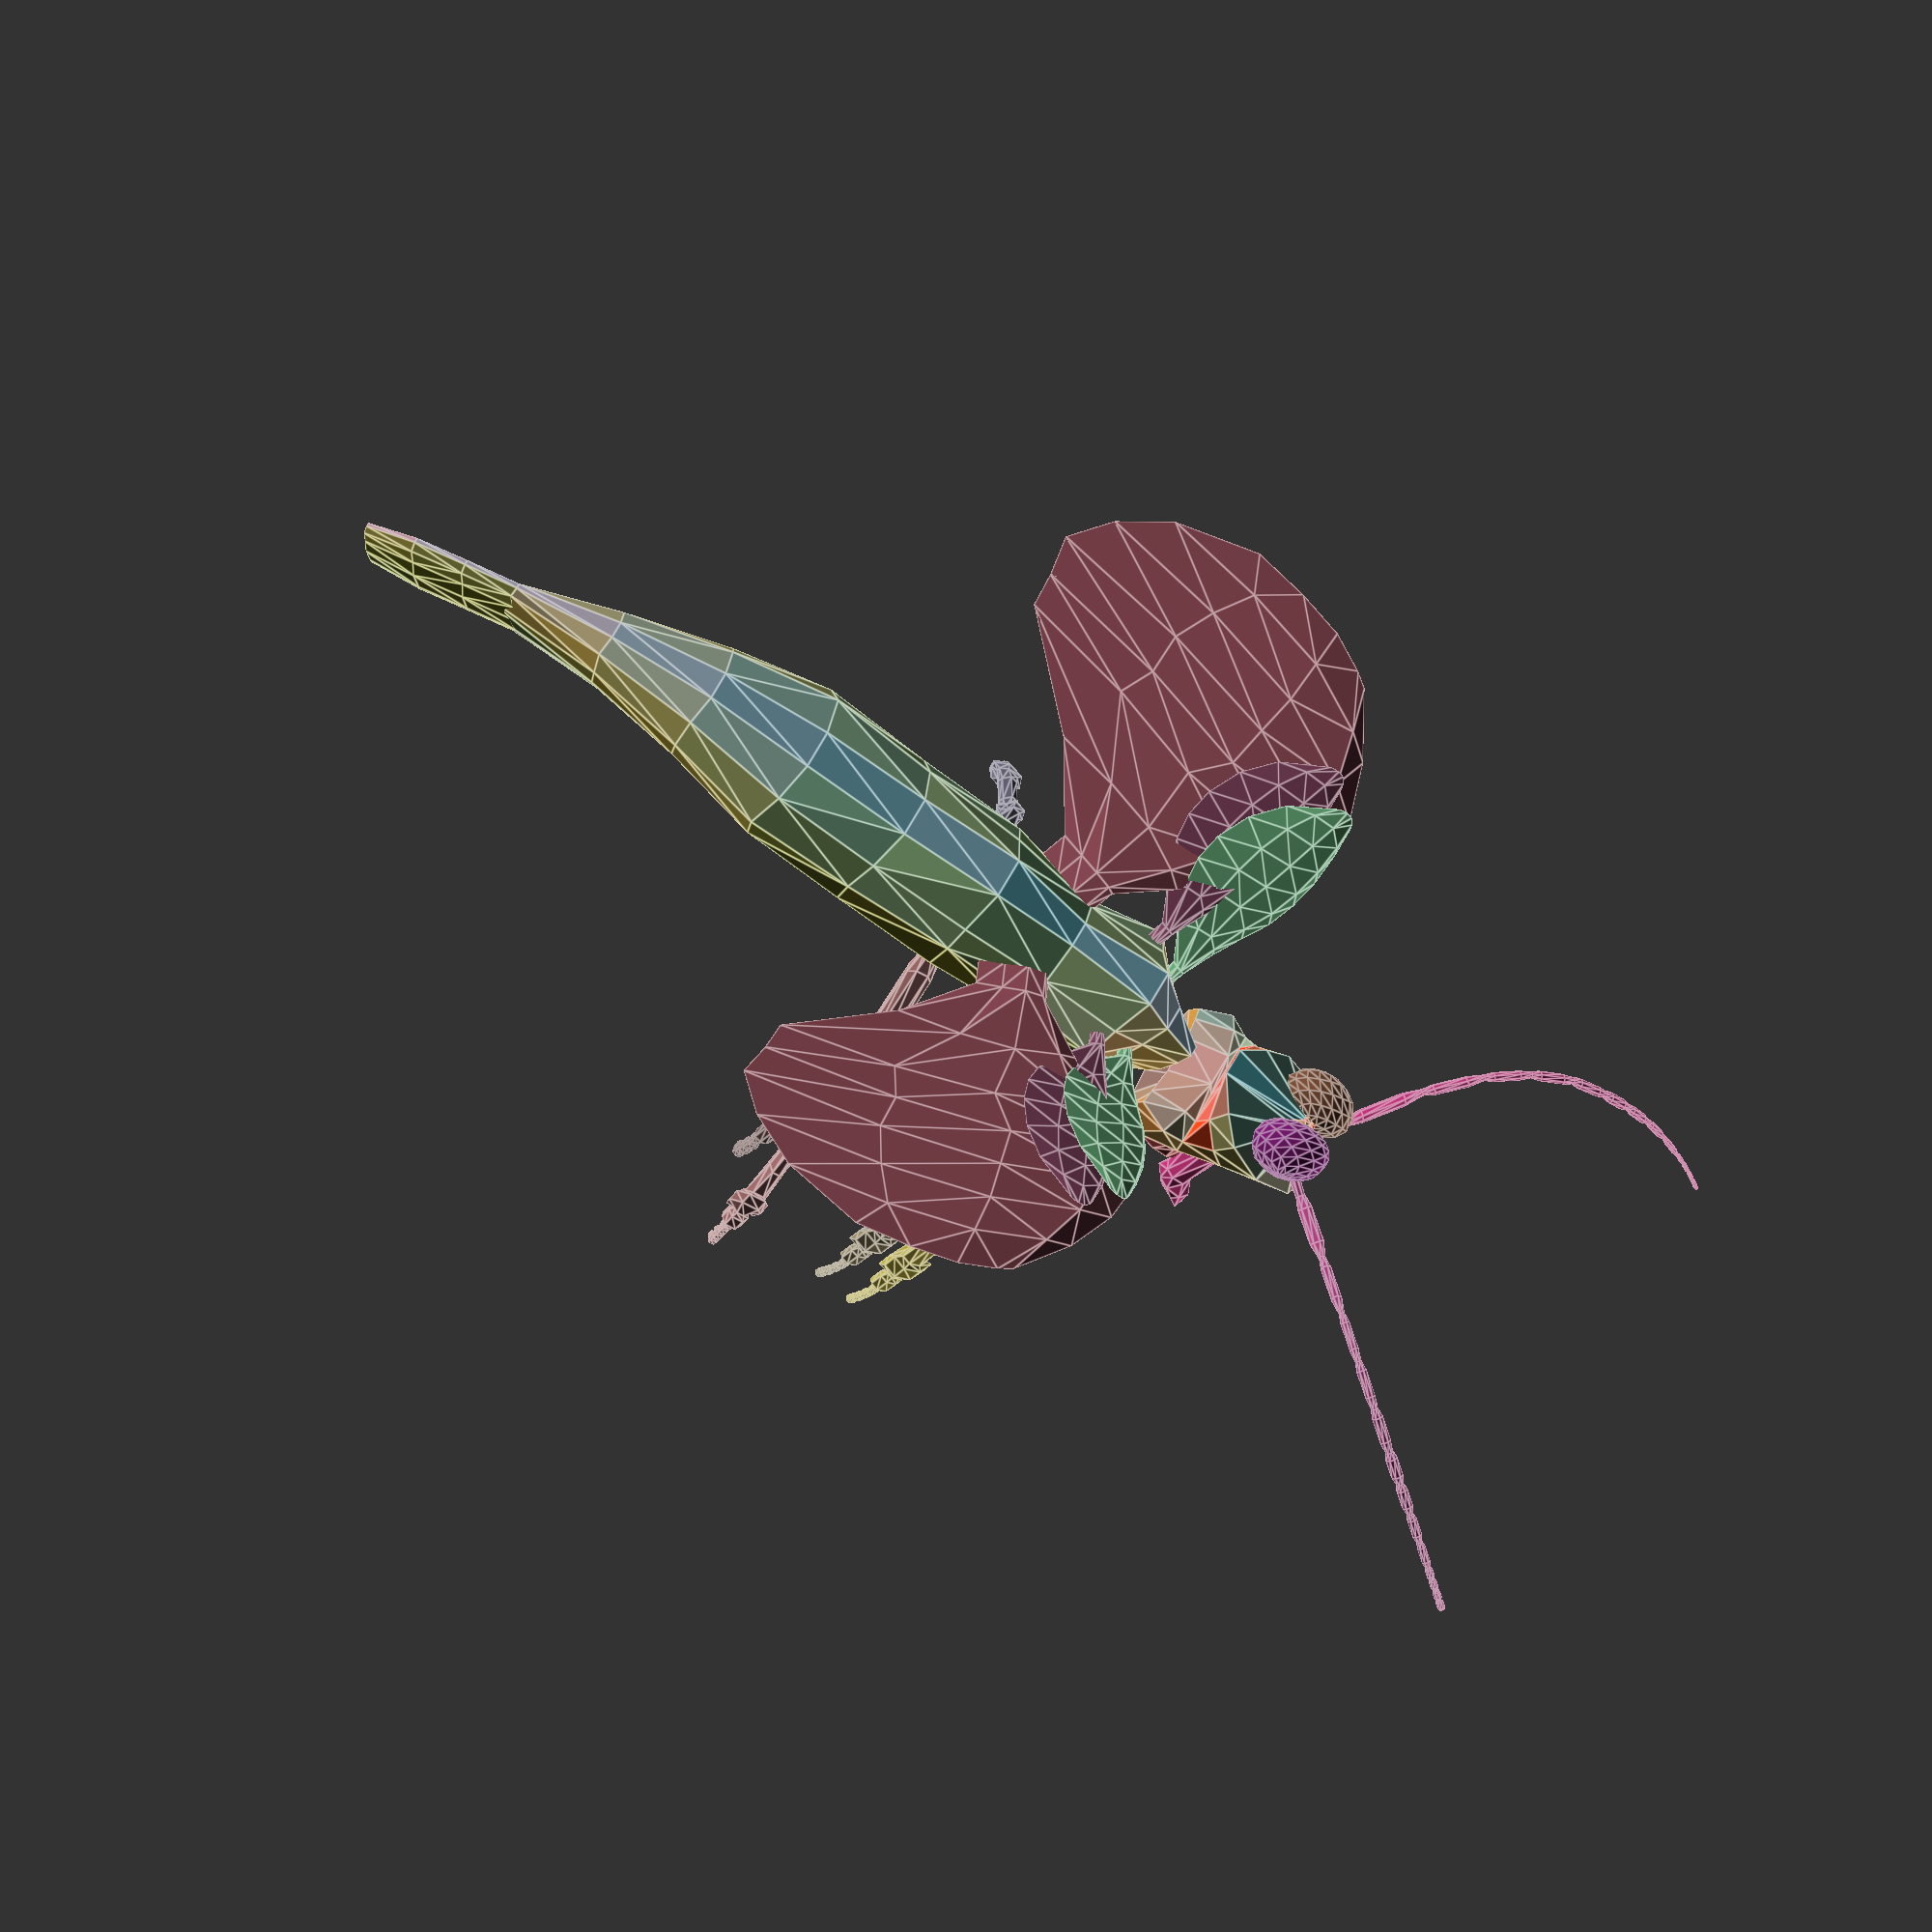
<openscad>
//Quick render
Preview ="no";//[yes,no]
Mix = 0.5; //[-1:0.01:2]
Mutate = 0; //[0:0.01:1]
Parent1= [[[9.999, 9.999, 9.999], [0, -89.999, 0], [0, 0, 0], [0.149, 0.949, 0.749], [[0, -0.017, 0.999], [0, -0.515, 0.857], [0, -0.874, 0.484], [0, -0.999, -0.017], [0, -0.857, -0.515], [0, -0.484, -0.874], [0, 0.017, -0.999], [0, 0.515, -0.857], [0, 0.874, -0.484], [0, 0.999, 0.017], [0, 0.857, 0.515], [0, 0.484, 0.874]], [0.999, 1.999, 2.999, 3.999, 4.999, 5.999]], [[0.999, [[0.999, 5.999, 5.999], [0, -89.999, 0], [6.999, 7.999, 8.999], [0.249, 0.999, 0.749], [[0.067, 0.233, 0.734], [-0.045, 0.676, 0.82], [0.002, 1.034, 0.432], [0.079, 1.029, -0.467], [0.061, 0.746, -0.703], [-0.079, 0.296, -0.935], [-0.079, -0.296, -0.935], [0.061, -0.746, -0.703], [0.079, -1.029, -0.467], [0.002, -1.034, 0.432], [-0.045, -0.676, 0.82], [0.067, -0.233, 0.734]], [0.999, 1.999, 2.999, 3.999, 4.999, 5.999]], [[0, [[0, 0.999, 0.999], [-57.025, -9.408, 0.141], [99.999, 0, 0], [0.149, 0.65, 0.749], [[0.102, 0.359, 1.032], [-0.005, 0.887, 0.722], [0.052, 1.163, 0.076], [0.172, 0.172, -0.926], [0.172, -0.172, -0.926], [0.052, -1.163, 0.076], [-0.005, -0.887, 0.722], [0.102, -0.359, 1.032]], [0.999, 1.999, 2.999, 3.999, 4.999, 5.999]], [0.999, 0.999, 0.999]], [0, [[0, 0.999, 0.999], [0, 0, 0], [6.999, 7.999, 8.999], [0.149, 0.65, 0.749], [[-0.105, 0.364, 0.993], [-0.169, 0.882, -0.014], [-0.14, 1.024, -0.047], [-0.233, 0.463, -1.273], [-0.233, -0.463, -1.273], [-0.14, -1.024, -0.047], [-0.169, -0.882, -0.014], [-0.105, -0.364, 0.993]], [0.999, 1.999, 2.999, 3.999, 4.999, 5.999]], [0.999, 0.999, 0.999]], [0, [[0, 0.999, 0.999], [0, 0, 0], [6.999, 7.999, 8.999], [0.149, 0.65, 0.749], [[0.187, 0.285, 0.833], [-0.132, 0.879, 0.751], [-0.114, 0.704, -0.044], [-0.022, 0.589, -1.113], [-0.022, -0.589, -1.113], [-0.114, -0.704, -0.044], [-0.132, -0.879, 0.751], [0.187, -0.285, 0.833]], [0.999, 1.999, 2.999, 3.999, 4.999, 5.999]], [0.999, 0.999, 0.999]], [0, [[0, 0.999, 0.999], [0, 0, 0], [6.999, 7.999, 8.999], [0.149, 0.65, 0.749], [[0.079, 0.472, 0.765], [0.043, 1.101, 0.052], [-0.159, 0.793, -0.748], [0.207, 0.316, -0.754], [0.207, -0.316, -0.754], [-0.159, -0.793, -0.748], [0.043, -1.101, 0.052], [0.079, -0.472, 0.765]], [0.999, 1.999, 2.999, 3.999, 4.999, 5.999]], [0.999, 0.999, 0.999]], [0, [[0, 0.999, 0.999], [0, 0, 0], [6.999, 7.999, 8.999], [0.149, 0.65, 0.749], [[-0.082, 0.389, 0.624], [-0.141, 1.057, 0.816], [0.089, 0.989, -0.198], [-0.168, 0.632, -1.114], [-0.168, -0.632, -1.114], [0.089, -0.989, -0.198], [-0.141, -1.057, 0.816], [-0.082, -0.389, 0.624]], [0.999, 1.999, 2.999, 3.999, 4.999, 5.999]], [0.999, 0.999, 0.999]], [0, [[0, 0.999, 0.999], [0, 0, 0], [6.999, 7.999, 8.999], [0.149, 0.65, 0.749], [[0.058, 0.198, 0.533], [0.12, 0.75, 0.578], [0.195, 0.74, -0.436], [-0.068, 0.148, -1.298], [-0.068, -0.148, -1.298], [0.195, -0.74, -0.436], [0.12, -0.75, 0.578], [0.058, -0.198, 0.533]], [0.999, 1.999, 2.999, 3.999, 4.999, 5.999]], [0.999, 0.999, 0.999]], [0, [[0, 0.78, 0.623], [0, 0, 0], [6.999, 7.999, 8.999], [0.149, 0.65, 0.749], [[0.026, 0.4, 0.796], [-0.068, 1.041, -0.007], [0.138, 1.16, -0.09], [0.096, 0.453, -1.366], [0.096, -0.453, -1.366], [0.138, -1.16, -0.09], [-0.068, -1.041, -0.007], [0.026, -0.4, 0.796]], [undef, undef, undef, undef, undef, undef]], [0.999, 0.999, 0.999]]], [0.999, 0.999, 0.999]], [0.999, [[3.999, 7.999, 7.999], [0, -14.999, 0], [6.999, 7.999, 8.999], [0.249, 0.999, 0.749], [[-0.026, 0.289, 1.012], [0.044, 0.715, 0.616], [-0.036, 0.985, 0.409], [-0.089, 0.903, -0.486], [-0.043, 0.783, -0.753], [-0.006, 0.348, -0.923], [-0.006, -0.348, -0.923], [-0.043, -0.783, -0.753], [-0.089, -0.903, -0.486], [-0.036, -0.985, 0.409], [0.044, -0.715, 0.616], [-0.026, -0.289, 1.012]], [0.999, 1.999, 2.999, 3.999, 4.999, 5.999]], [[0, [[0, 0.999, 0.999], [-71.165, 14.031, -17.968], [99.999, 0, 0], [0.149, 0.65, 0.749], [[-0.071, 0.238, 1.072], [0.154, 0.702, 0.288], [-0.038, 1.064, -0.499], [-0.239, 0.557, -0.835], [-0.239, -0.557, -0.835], [-0.038, -1.064, -0.499], [0.154, -0.702, 0.288], [-0.071, -0.238, 1.072]], [0.999, 1.999, 2.999, 3.999, 4.999, 5.999]], [0.999, 0.999, 0.999]], [0, [[0, 0.999, 0.999], [0, 0, 0], [6.999, 7.999, 8.999], [0.149, 0.65, 0.749], [[-0.199, 0.197, 1.186], [-0.154, 0.903, 0.716], [0.107, 1.048, 0.11], [-0.184, 0.615, -0.464], [-0.184, -0.615, -0.464], [0.107, -1.048, 0.11], [-0.154, -0.903, 0.716], [-0.199, -0.197, 1.186]], [0.999, 1.999, 2.999, 3.999, 4.999, 5.999]], [0.999, 0.999, 0.999]], [0, [[0, 0.999, 0.999], [0, 0, 0], [6.999, 7.999, 8.999], [0.149, 0.65, 0.749], [[0.033, 0.625, 0.46], [0.133, 0.834, 0.171], [-0.015, 0.789, -0.51], [0.105, 0.135, -0.583], [0.105, -0.135, -0.583], [-0.015, -0.789, -0.51], [0.133, -0.834, 0.171], [0.033, -0.625, 0.46]], [0.999, 1.999, 2.999, 3.999, 4.999, 5.999]], [0.999, 0.999, 0.999]], [0, [[0, 0.999, 0.999], [0, 0, 0], [6.999, 7.999, 8.999], [0.149, 0.65, 0.749], [[-0.224, 0.274, 1.163], [0.161, 1.145, 0.028], [-0.236, 0.72, -0.423], [-0.095, 0.475, -1.382], [-0.095, -0.475, -1.382], [-0.236, -0.72, -0.423], [0.161, -1.145, 0.028], [-0.224, -0.274, 1.163]], [0.999, 1.999, 2.999, 3.999, 4.999, 5.999]], [0.999, 0.999, 0.999]], [0, [[0, 0.999, 0.999], [0, 0, 0], [6.999, 7.999, 8.999], [0.149, 0.65, 0.749], [[-0.021, 0.532, 0.686], [0.203, 1.065, 0.661], [-0.177, 1.108, -0.818], [0.215, 0.552, -0.961], [0.215, -0.552, -0.961], [-0.177, -1.108, -0.818], [0.203, -1.065, 0.661], [-0.021, -0.532, 0.686]], [0.999, 1.999, 2.999, 3.999, 4.999, 5.999]], [0.999, 0.999, 0.999]], [0, [[0, 0.999, 0.999], [0, 0, 0], [6.999, 7.999, 8.999], [0.149, 0.65, 0.749], [[-0.168, 0.502, 1.384], [0.07, 1.066, -0.085], [0.148, 1.002, -0.2], [-0.008, 0.571, -0.7], [-0.008, -0.571, -0.7], [0.148, -1.002, -0.2], [0.07, -1.066, -0.085], [-0.168, -0.502, 1.384]], [0.999, 1.999, 2.999, 3.999, 4.999, 5.999]], [0.999, 0.999, 0.999]], [0, [[0, 2.138, 2.705], [0, 0, 0], [6.999, 7.999, 8.999], [0.149, 0.65, 0.749], [[0.22, 0.245, 1.221], [0.113, 0.829, 0.283], [0.214, 1.108, -0.494], [0.073, 0.551, -0.768], [0.073, -0.551, -0.768], [0.214, -1.108, -0.494], [0.113, -0.829, 0.283], [0.22, -0.245, 1.221]], [0.999, 1.999, 2.999, 3.999, 4.999, 5.999]], [0.999, 0.999, 0.999]]], [0.999, 0.999, 0.999]], [0.999, [[7.999, 11.999, 11.999], [0, 34.999, 0], [6.999, 7.999, 8.999], [0.249, 0.999, 0.749], [[0.066, 0.239, 0.974], [0.031, 0.786, 0.825], [-0.065, 0.882, 0.426], [-0.014, 1.014, -0.55], [-0.072, 0.718, -0.974], [-0.071, 0.212, -1.144], [-0.071, -0.212, -1.144], [-0.072, -0.718, -0.974], [-0.014, -1.014, -0.55], [-0.065, -0.882, 0.426], [0.031, -0.786, 0.825], [0.066, -0.239, 0.974]], [0.999, 1.999, 2.999, 3.999, 4.999, 5.999]], [[0.67, [[6.708, 3.683, 0.396], [-46.132, 3.087, 15.61], [99.999, 0, 0], [0.149, 0.65, 0.749], [[-0.15, 0.252, 0.482], [0.129, 1.038, 0.421], [0.007, 0.889, -0.581], [0.047, 0.258, -0.656], [0.047, -0.258, -0.656], [0.007, -0.889, -0.581], [0.129, -1.038, 0.421], [-0.15, -0.252, 0.482]], [0.999, 1.999, 2.999, 3.999, 4.999, 5.999]], [0.999, 0.999, 0.999]], [0.67, [[6.708, 5.024, 3.012], [0, 10.062, 0], [6.999, 7.999, 8.999], [0.149, 0.65, 0.749], [[0.024, 0.557, 0.701], [-0.042, 0.71, 0.627], [0.006, 0.87, -0.694], [-0.14, 0.253, -0.849], [-0.14, -0.253, -0.849], [0.006, -0.87, -0.694], [-0.042, -0.71, 0.627], [0.024, -0.557, 0.701]], [0.999, 1.999, 2.999, 3.999, 4.999, 5.999]], [0.999, 0.999, 0.999]], [0.67, [[3.354, 7.037, 2.341], [0, -10.062, 0], [6.999, 7.999, 8.999], [0.217, 0.884, 0.749], [[0.072, 0.247, 0.838], [-0.12, 0.982, 0.181], [-0.076, 0.857, -0.581], [0.127, 0.396, -0.931], [0.127, -0.396, -0.931], [-0.076, -0.857, -0.581], [-0.12, -0.982, 0.181], [0.072, -0.247, 0.838]], [0.999, 1.999, 2.999, 3.999, 4.999, 5.999]], [0.999, 0.999, 0.999]], [0.67, [[4.695, 3.683, 2.341], [0, -36.895, 0], [6.999, 7.999, 8.999], [0.217, 0.884, 0.749], [[-0.168, 0.491, 0.996], [0.009, 0.992, 0.671], [-0.145, 0.94, -0.458], [0.038, 0.265, -1.144], [0.038, -0.265, -1.144], [-0.145, -0.94, -0.458], [0.009, -0.992, 0.671], [-0.168, -0.491, 0.996]], [0.999, 1.999, 2.999, 3.999, 4.999, 5.999]], [0.999, 0.999, 0.999]], [0.67, [[3.354, 7.037, 2.341], [0, -23.478, 0], [6.999, 7.999, 8.999], [0.217, 0.884, 0.749], [[-0.068, 0.4, 1.157], [-0.054, 0.826, 0.061], [0.119, 1.021, -0.489], [-0.142, 0.191, -1.167], [-0.142, -0.191, -1.167], [0.119, -1.021, -0.489], [-0.054, -0.826, 0.061], [-0.068, -0.4, 1.157]], [0.999, 1.999, 2.999, 3.999, 4.999, 5.999]], [0.999, 0.999, 0.999]], [0.67, [[2.683, 3.683, 2.341], [0, -16.77, 0], [6.999, 7.999, 8.999], [0.217, 0.884, 0.749], [[-0.191, 0.28, 0.696], [-0.042, 1.153, 0.267], [0.102, 0.982, -0.366], [-0.182, 0.257, -0.763], [-0.182, -0.257, -0.763], [0.102, -0.982, -0.366], [-0.042, -1.153, 0.267], [-0.191, -0.28, 0.696]], [0.999, 1.999, 2.999, 3.999, 4.999, 5.999]], [0.999, 0.999, 0.999]], [0.67, [[0.67, 2.346, 0.647], [0, -11.404, 0], [6.999, 7.999, 8.999], [0.149, 0.851, 0.749], [[-0.038, 0.457, 0.688], [0.089, 1.08, 0.76], [-0.164, 1, -0.398], [0.006, 0.436, -1.207], [0.006, -0.436, -1.207], [-0.164, -1, -0.398], [0.089, -1.08, 0.76], [-0.038, -0.457, 0.688]], [0.999, 1.999, 2.999, 3.999, 4.999, 5.999]], [0.999, 0.999, 0.999]]], [0.999, 0.999, 0.999]], [0.999, [[9.999, 11.999, 11.999], [0, 34.999, 0], [6.999, 7.999, 8.999], [0.249, 0.999, 0.749], [[0.038, 0.237, 0.714], [0.044, 0.696, 0.883], [-0.001, 0.877, 0.198], [0.04, 0.962, -0.349], [0.054, 0.629, -0.54], [0.066, 0.173, -0.684], [0.066, -0.173, -0.684], [0.054, -0.629, -0.54], [0.04, -0.962, -0.349], [-0.001, -0.877, 0.198], [0.044, -0.696, 0.883], [0.038, -0.237, 0.714]], [0.999, 1.999, 2.999, 3.999, 4.999, 5.999]], [[0.701, [[7.017, 3.807, 0.368], [-57.586, -4.307, 7.078], [99.999, 0, 0], [0.149, 0.65, 0.749], [[0.022, 0.28, 0.738], [-0.109, 0.785, 0.7], [-0.08, 1.066, -0.468], [-0.093, 0.427, -0.459], [-0.093, -0.427, -0.459], [-0.08, -1.066, -0.468], [-0.109, -0.785, 0.7], [0.022, -0.28, 0.738]], [0.999, 1.999, 2.999, 3.999, 4.999, 5.999]], [0.999, 0.999, 0.999]], [0.701, [[7.017, 5.21, 3.105], [0, 10.526, 0], [6.999, 7.999, 8.999], [0.149, 0.65, 0.749], [[-0.042, 0.55, 1.188], [0.065, 0.865, 0.585], [-0.093, 0.86, -0.674], [0.021, 0.313, -0.722], [0.021, -0.313, -0.722], [-0.093, -0.86, -0.674], [0.065, -0.865, 0.585], [-0.042, -0.55, 1.188]], [0.999, 1.999, 2.999, 3.999, 4.999, 5.999]], [0.999, 0.999, 0.999]], [0.701, [[3.508, 7.316, 2.403], [0, -10.526, 0], [6.999, 7.999, 8.999], [0.22, 0.895, 0.749], [[0.21, 0.248, 0.863], [-0.023, 1.086, 0.372], [0.005, 1.021, -0.625], [-0.03, 0.501, -1.185], [-0.03, -0.501, -1.185], [0.005, -1.021, -0.625], [-0.023, -1.086, 0.372], [0.21, -0.248, 0.863]], [0.999, 1.999, 2.999, 3.999, 4.999, 5.999]], [0.999, 0.999, 0.999]], [0.701, [[4.912, 3.807, 2.403], [0, -38.598, 0], [6.999, 7.999, 8.999], [0.22, 0.895, 0.749], [[-0.145, 0.469, 1.129], [-0.092, 0.979, 0.552], [0.02, 1.157, -0.284], [0.079, 0.288, -1.125], [0.079, -0.288, -1.125], [0.02, -1.157, -0.284], [-0.092, -0.979, 0.552], [-0.145, -0.469, 1.129]], [0.999, 1.999, 2.999, 3.999, 4.999, 5.999]], [0.999, 0.999, 0.999]], [0.701, [[3.508, 7.316, 2.403], [0, -24.562, 0], [6.999, 7.999, 8.999], [0.22, 0.895, 0.749], [[-0.047, 0.229, 0.702], [0.203, 1.075, 0.161], [0.026, 1.137, -0.747], [-0.003, 0.345, -1.337], [-0.003, -0.345, -1.337], [0.026, -1.137, -0.747], [0.203, -1.075, 0.161], [-0.047, -0.229, 0.702]], [0.999, 1.999, 2.999, 3.999, 4.999, 5.999]], [0.999, 0.999, 0.999]], [0.701, [[2.807, 3.807, 2.403], [0, -17.544, 0], [6.999, 7.999, 8.999], [0.22, 0.895, 0.749], [[0.174, 0.384, 1.172], [-0.176, 0.804, 0.677], [0.009, 0.926, -0.446], [0.028, 0.287, -0.491], [0.028, -0.287, -0.491], [0.009, -0.926, -0.446], [-0.176, -0.804, 0.677], [0.174, -0.384, 1.172]], [0.999, 1.999, 2.999, 3.999, 4.999, 5.999]], [0.999, 0.999, 0.999]], [0.701, [[0.701, 2.983, 0.858], [0, -11.93, 0], [6.999, 7.999, 8.999], [0.149, 0.86, 0.749], [[0.121, 0.29, 1.065], [0.049, 0.955, 0.441], [0.039, 1.005, -0.285], [0.011, 0.488, -0.855], [0.011, -0.488, -0.855], [0.039, -1.005, -0.285], [0.049, -0.955, 0.441], [0.121, -0.29, 1.065]], [undef, undef, undef, undef, undef, undef]], [0.999, 0.999, 0.999]]], [0.999, 0.999, 0.999]], [0.999, [[4.999, 11.999, 12.999], [0, 24.999, 0], [6.999, 7.999, 8.999], [0.249, 0.999, 0.749], [[-0.009, 0.264, 0.727], [0.057, 0.693, 0.845], [-0.037, 0.95, 0.145], [-0.011, 0.959, -0.215], [-0.013, 0.782, -0.978], [0.033, 0.29, -1.251], [0.033, -0.29, -1.251], [-0.013, -0.782, -0.978], [-0.011, -0.959, -0.215], [-0.037, -0.95, 0.145], [0.057, -0.693, 0.845], [-0.009, -0.264, 0.727]], [0.999, 1.999, 2.999, 3.999, 4.999, 5.999]], [[0.999, [[4.999, 4.999, 4.999], [76.812, -118.469, -17.975], [99.999, 0, 0], [0.149, 0.65, 0.749], [[0, 0.266, 0.671], [0, 0.647, 0.25], [0, 0.648, -0.245], [0.001, 0.267, -0.634], [0.001, -0.267, -0.634], [0, -0.648, -0.245], [0, -0.647, 0.25], [0, -0.266, 0.671]], [0.999, 1.999, 2.999, 3.999, 4.999, 5.999]], [0.999, 0.999, 0.999]], [1.653, [[21.534, 4.306, 2.999], [0, 29.999, 0], [6.999, 7.999, 8.999], [0.149, 0.65, 0.749], [[0, 0.268, 0.65], [0, 0.644, 0.283], [0, 0.646, -0.231], [-0.001, 0.268, -0.65], [-0.001, -0.268, -0.65], [0, -0.646, -0.231], [0, -0.644, 0.283], [0, -0.268, 0.65]], [0.999, 1.999, 2.999, 3.999, 4.999, 5.999]], [0.999, 0.999, 0.999]], [1.653, [[22.534, 3.96, 1.999], [0, 34.999, 0], [6.999, 7.999, 8.999], [0.149, 0.65, 0.749], [[0, 0.269, 0.666], [0, 0.645, 0.23], [-0.001, 0.645, -0.262], [0, 0.267, -0.648], [0, -0.267, -0.648], [-0.001, -0.645, -0.262], [0, -0.645, 0.23], [0, -0.269, 0.666]], [0.999, 1.999, 2.999, 3.999, 4.999, 5.999]], [0.999, 0.999, 0.999]], [1.653, [[21.534, 2.653, 1.999], [0, -10.566, 0], [6.999, 7.999, 8.999], [0.149, 0.65, 0.749], [[0, 0.268, 0.609], [0, 0.647, 0.282], [0, 0.645, -0.242], [0.001, 0.266, -0.641], [0.001, -0.266, -0.641], [0, -0.645, -0.242], [0, -0.647, 0.282], [0, -0.268, 0.609]], [0.999, 1.999, 2.999, 3.999, 4.999, 5.999]], [0.999, 0.999, 0.999]], [3.306, [[12.534, 1.999, 1.999], [0, -54.007, 0], [6.999, 7.999, 8.999], [0.149, 0.65, 0.749], [[-0.001, 0.267, 0.649], [-0.001, 0.648, 0.252], [0, 0.647, -0.23], [0, 0.267, -0.628], [0, -0.267, -0.628], [0, -0.647, -0.23], [-0.001, -0.648, 0.252], [-0.001, -0.267, 0.649]], [0.999, 1.999, 2.999, 3.999, 4.999, 5.999]], [0.999, 0.999, 0.999]], [4.613, [[13.534, 1.693, 1.822], [0, -27.74, 0], [6.999, 7.999, 8.999], [0.149, 0.65, 0.749], [[0.001, 0.269, 0.619], [0, 0.647, 0.241], [-0.001, 0.646, -0.264], [0.001, 0.267, -0.623], [0.001, -0.267, -0.623], [-0.001, -0.646, -0.264], [0, -0.647, 0.241], [0.001, -0.269, 0.619]], [0.999, 1.999, 2.999, 3.999, 4.999, 5.999]], [0.999, 0.999, 0.999]], [4.306, [[4.999, 2.251, 0.999], [0, -6.999, 0], [6.999, 7.999, 8.999], [0.149, 0.65, 0.749], [[0, 0.267, 0.631], [0, 0.646, 0.248], [0, 0.648, -0.253], [0, 0.265, -0.672], [0, -0.265, -0.672], [0, -0.648, -0.253], [0, -0.646, 0.248], [0, -0.267, 0.631]], [0.999, 1.999, 2.999, 3.999, 4.999, 5.999]], [0.999, 0.999, 0.999]]], [0.999, 0.999, 0.999]], [0.999, [[9.999, 14.999, 14.999], [0, 44.999, 0], [6.999, 7.999, 8.999], [0.249, 0.999, 0.749], [[-0.05, 0.346, 0.791], [0.009, 0.66, 0.905], [0.067, 1.024, 0.293], [-0.06, 0.992, -0.235], [-0.006, 0.626, -0.619], [0.035, 0.219, -1.005], [0.035, -0.219, -1.005], [-0.006, -0.626, -0.619], [-0.06, -0.992, -0.235], [0.067, -1.024, 0.293], [0.009, -0.66, 0.905], [-0.05, -0.346, 0.791]], [0.999, 1.999, 2.999, 3.999, 4.999, 5.999]], [[0.999, [[0.999, 0.1, 0.1], [9.673, -17.834, -19.894], [0, 0, 0], [0, 0.999, 0.999], [[0, 0.382, 0.923], [0, 0.923, 0.382], [0, 0.923, -0.382], [0, 0.382, -0.923], [0, -0.382, -0.923], [0, -0.923, -0.382], [0, -0.923, 0.382], [0, -0.382, 0.923]], [0.999, 1.999, 2.999, 3.999, 4.999, 5.999]], [0.999, 0.999, 0.999]], [0.999, [[1.1, 0.999, 0.999], [0, 0, 0], [6.999, 7.999, 8.999], [0, 0.999, 0.999], [[0, 0.382, 0.923], [0, 0.923, 0.382], [0, 0.923, -0.382], [0, 0.382, -0.923], [0, -0.382, -0.923], [0, -0.923, -0.382], [0, -0.923, 0.382], [0, -0.382, 0.923]], [0.999, 1.999, 2.999, 3.999, 4.999, 5.999]], [0.999, 0.999, 0.999]], [0.999, [[3.038, 7.977, 7.977], [0, 0, 0], [6.999, 7.999, 8.999], [0, 0.999, 0.999], [[0, 0.382, 0.923], [0, 0.923, 0.382], [0, 0.923, -0.382], [0, 0.382, -0.923], [0, -0.382, -0.923], [0, -0.923, -0.382], [0, -0.923, 0.382], [0, -0.382, 0.923]], [0.999, 1.999, 2.999, 3.999, 4.999, 5.999]], [0.999, 0.999, 0.999]], [0.999, [[4.855, 12.61, 12.61], [0, 0, 0], [6.999, 7.999, 8.999], [0, 0.999, 0.999], [[0, 0.382, 0.923], [0, 0.923, 0.382], [0, 0.923, -0.382], [0, 0.382, -0.923], [0, -0.382, -0.923], [0, -0.923, -0.382], [0, -0.923, 0.382], [0, -0.382, 0.923]], [0.999, 1.999, 2.999, 3.999, 4.999, 5.999]], [0.999, 0.999, 0.999]], [0.999, [[4.855, 12.61, 12.61], [0, 0, 0], [6.999, 7.999, 8.999], [0, 0.999, 0.999], [[0, 0.382, 0.923], [0, 0.923, 0.382], [0, 0.923, -0.382], [0, 0.382, -0.923], [0, -0.382, -0.923], [0, -0.923, -0.382], [0, -0.923, 0.382], [0, -0.382, 0.923]], [0.999, 1.999, 2.999, 3.999, 4.999, 5.999]], [0.999, 0.999, 0.999]], [0.999, [[3.038, 8.977, 8.977], [0, 0, 0], [6.999, 7.999, 8.999], [0, 0.999, 0.999], [[0, 0.382, 0.923], [0, 0.923, 0.382], [0, 0.923, -0.382], [0, 0.382, -0.923], [0, -0.382, -0.923], [0, -0.923, -0.382], [0, -0.923, 0.382], [0, -0.382, 0.923]], [0.999, 1.999, 2.999, 3.999, 4.999, 5.999]], [0.999, 0.999, 0.999]], [0.999, [[0.1, 0.1, 0.1], [0, 0, 0], [6.999, 7.999, 8.999], [0, 0.999, 0.999], [[0, 0.382, 0.923], [0, 0.923, 0.382], [0, 0.923, -0.382], [0, 0.382, -0.923], [0, -0.382, -0.923], [0, -0.923, -0.382], [0, -0.923, 0.382], [0, -0.382, 0.923]], [0.999, 1.999, 2.999, 3.999, 4.999, 5.999]], [0.999, 0.999, 0.999]]], [0.999, 0.999, 0.999]], [0.999, [[2.999, 1.999, 1.999], [0, 0, 0], [6.999, 7.999, 8.999], [0.149, 0.65, 0.749], [[-0.072, 0.323, 0.927], [0.058, 0.618, 0.68], [-0.029, 0.894, 0.173], [0.061, 0.959, -0.474], [0.042, 0.72, -0.612], [0.017, 0.223, -1.168], [0.017, -0.223, -1.168], [0.042, -0.72, -0.612], [0.061, -0.959, -0.474], [-0.029, -0.894, 0.173], [0.058, -0.618, 0.68], [-0.072, -0.323, 0.927]], [0.999, 1.999, 2.999, 3.999, 4.999, 5.999]], [[0, [[0, 0.999, 0.999], [-70.175, -5.211, 5.278], [99.999, 0, 0], [0.149, 0.65, 0.749], [[-0.094, 0.418, 1.344], [0.07, 1.143, 0.753], [0.232, 0.991, -0.239], [-0.125, 0.354, -0.504], [-0.125, -0.354, -0.504], [0.232, -0.991, -0.239], [0.07, -1.143, 0.753], [-0.094, -0.418, 1.344]], [0.999, 1.999, 2.999, 3.999, 4.999, 5.999]], [0.999, 0.999, 0.999]], [0, [[0, 0.999, 0.999], [0, 0, 0], [6.999, 7.999, 8.999], [0.149, 0.65, 0.749], [[0.184, 0.341, 1.29], [0.167, 0.962, 0.33], [0.119, 0.922, -0.224], [-0.133, 0.229, -0.723], [-0.133, -0.229, -0.723], [0.119, -0.922, -0.224], [0.167, -0.962, 0.33], [0.184, -0.341, 1.29]], [0.999, 1.999, 2.999, 3.999, 4.999, 5.999]], [0.999, 0.999, 0.999]], [0, [[0, 0.999, 0.999], [0, 0, 0], [6.999, 7.999, 8.999], [0.149, 0.65, 0.749], [[0.003, 0.501, 1.353], [0.123, 1.079, 0.233], [0.104, 0.802, -0.13], [0.179, 0.375, -0.678], [0.179, -0.375, -0.678], [0.104, -0.802, -0.13], [0.123, -1.079, 0.233], [0.003, -0.501, 1.353]], [0.999, 1.999, 2.999, 3.999, 4.999, 5.999]], [0.999, 0.999, 0.999]], [0, [[0, 0.999, 0.999], [0, 0, 0], [6.999, 7.999, 8.999], [0.149, 0.65, 0.749], [[0.174, 0.596, 0.807], [-0.13, 0.976, -0.068], [0.054, 1.103, -0.685], [0.169, 0.222, -0.869], [0.169, -0.222, -0.869], [0.054, -1.103, -0.685], [-0.13, -0.976, -0.068], [0.174, -0.596, 0.807]], [0.999, 1.999, 2.999, 3.999, 4.999, 5.999]], [0.999, 0.999, 0.999]], [0, [[0, 0.999, 0.999], [0, 0, 0], [6.999, 7.999, 8.999], [0.149, 0.65, 0.749], [[0.051, 0.458, 1.078], [0.055, 0.875, 0.578], [0.087, 0.931, -0.738], [-0.037, 0.232, -0.734], [-0.037, -0.232, -0.734], [0.087, -0.931, -0.738], [0.055, -0.875, 0.578], [0.051, -0.458, 1.078]], [0.999, 1.999, 2.999, 3.999, 4.999, 5.999]], [0.999, 0.999, 0.999]], [0, [[0, 0.999, 0.999], [0, 0, 0], [6.999, 7.999, 8.999], [0.149, 0.65, 0.749], [[-0.214, 0.548, 0.794], [-0.136, 0.894, 0.275], [-0.066, 0.688, 0.024], [0.119, 0.184, -1], [0.119, -0.184, -1], [-0.066, -0.688, 0.024], [-0.136, -0.894, 0.275], [-0.214, -0.548, 0.794]], [0.999, 1.999, 2.999, 3.999, 4.999, 5.999]], [0.999, 0.999, 0.999]], [0, [[0, 1.798, 1.289], [0, 0, 0], [6.999, 7.999, 8.999], [0.149, 0.65, 0.749], [[-0.201, 0.445, 0.919], [-0.203, 1.064, 0.762], [0.229, 1.09, -0.291], [0.128, 0.432, -0.732], [0.128, -0.432, -0.732], [0.229, -1.09, -0.291], [-0.203, -1.064, 0.762], [-0.201, -0.445, 0.919]], [0.999, 1.999, 2.999, 3.999, 4.999, 5.999]], [0.999, 0.999, 0.999]]], [0.999, 0.999, 0.999]]], [[0.999, [[4.999, 5.999, 5.999], [0, -89.999, 0], [6.999, 7.999, 8.999], [0.153, 0.662, 0.749], [[0.027, 0.286, 0.745], [0.081, 0.719, 0.635], [-0.024, 0.895, 0.381], [0.062, 1.043, -0.016], [-0.074, 0.75, -0.888], [-0.024, 0.248, -1.054], [-0.024, -0.248, -1.054], [-0.074, -0.75, -0.888], [0.062, -1.043, -0.016], [-0.024, -0.895, 0.381], [0.081, -0.719, 0.635], [0.027, -0.286, 0.745]], [0.999, 1.999, 2.999, 3.999, 4.999, 5.999]], [[0.051, [[0.397, 1.134, 1.109], [-44.82, -0.923, 5.324], [95.445, 0.391, 0.44], [0.149, 0.65, 0.749], [[0, 0.604, 1.398], [-0.109, 0.859, -0.037], [0.115, 1.044, -0.435], [-0.179, 0.362, -0.613], [-0.179, -0.362, -0.613], [0.115, -1.044, -0.435], [-0.109, -0.859, -0.037], [0, -0.604, 1.398]], [0.999, 1.999, 2.999, 3.999, 4.999, 5.999]], [0.999, 0.999, 0.999]], [0.097, [[0.265, 1.153, 1.188], [0, -0.351, 0], [6.999, 7.999, 8.999], [0.149, 0.65, 0.749], [[0.204, 0.348, 1.218], [-0.007, 0.961, 0.128], [0.119, 0.917, -0.342], [0.03, 0.569, -1.181], [0.03, -0.569, -1.181], [0.119, -0.917, -0.342], [-0.007, -0.961, 0.128], [0.204, -0.348, 1.218]], [0.999, 1.999, 2.999, 3.999, 4.999, 5.999]], [0.999, 0.999, 0.999]], [0.067, [[1.198, 1.435, 1.378], [0, -2.659, 0], [6.999, 7.999, 8.999], [0.149, 0.65, 0.749], [[-0.207, 0.427, 0.489], [-0.031, 1.146, 0.408], [0.072, 1.131, -0.23], [0.198, 0.571, -0.481], [0.198, -0.571, -0.481], [0.072, -1.131, -0.23], [-0.031, -1.146, 0.408], [-0.207, -0.427, 0.489]], [0.999, 1.999, 2.999, 3.999, 4.999, 5.999]], [0.999, 0.999, 0.999]], [0.051, [[0.229, 1.223, 1.212], [0, -1.023, 0], [6.999, 7.999, 8.999], [0.149, 0.65, 0.749], [[0.188, 0.442, 0.662], [-0.128, 0.846, 0.642], [0.055, 1.069, -0.213], [-0.03, 0.347, -0.784], [-0.03, -0.347, -0.784], [0.055, -1.069, -0.213], [-0.128, -0.846, 0.642], [0.188, -0.442, 0.662]], [0.999, 1.999, 2.999, 3.999, 4.999, 5.999]], [0.999, 0.999, 0.999]], [0.065, [[1.364, 1.36, 1.183], [0, 2.449, 0], [6.999, 7.999, 8.999], [0.149, 0.65, 0.749], [[-0.112, 0.185, 1.239], [-0.164, 1.093, 0.331], [0.175, 0.865, -0.59], [0.033, 0.434, -1.037], [0.033, -0.434, -1.037], [0.175, -0.865, -0.59], [-0.164, -1.093, 0.331], [-0.112, -0.185, 1.239]], [0.999, 1.999, 2.999, 3.999, 4.999, 5.999]], [0.999, 0.999, 0.999]], [0.088, [[0.694, 1.101, 1.395], [0, -0.088, 0], [6.999, 7.999, 8.999], [0.149, 0.65, 0.749], [[-0.15, 0.234, 1.227], [0.089, 1.04, 0.79], [-0.115, 1.12, -0.822], [0.046, 0.62, -0.921], [0.046, -0.62, -0.921], [-0.115, -1.12, -0.822], [0.089, -1.04, 0.79], [-0.15, -0.234, 1.227]], [0.999, 1.999, 2.999, 3.999, 4.999, 5.999]], [0.999, 0.999, 0.999]], [0.257, [[0.117, 0.689, 0.736], [0, 0.369, 0], [6.999, 7.999, 8.999], [0.149, 0.65, 0.749], [[0.109, 0.284, 0.571], [0.147, 0.832, 0.263], [-0.186, 1.014, -0.81], [0.198, 0.276, -0.786], [0.198, -0.276, -0.786], [-0.186, -1.014, -0.81], [0.147, -0.832, 0.263], [0.109, -0.284, 0.571]], [undef, undef, undef, undef, undef, undef]], [0.999, 0.999, 0.999]]], [0.999, 0.999, 0.999]], [0.999, [[1.999, 4.999, 7.999], [0, 4.999, 0], [6.999, 7.999, 8.999], [0.187, 0.782, 0.749], [[-0.065, 0.314, 1.172], [-0.069, 0.762, 0.667], [-0.045, 0.949, 0.277], [0.058, 0.922, -0.006], [0.055, 0.682, -0.833], [0.063, 0.328, -1.124], [0.063, -0.328, -1.124], [0.055, -0.682, -0.833], [0.058, -0.922, -0.006], [-0.045, -0.949, 0.277], [-0.069, -0.762, 0.667], [-0.065, -0.314, 1.172]], [0.999, 1.999, 2.999, 3.999, 4.999, 5.999]], [[1.358, [[8.955, 5.372, 5.131], [-48.502, -21.868, -32.176], [60.706, 3.38, 3.802], [0.149, 0.65, 0.749], [[0.182, 0.52, 0.823], [0, 0.814, 0.224], [-0.167, 0.852, -0.129], [-0.047, 0.282, -0.931], [-0.047, -0.282, -0.931], [-0.167, -0.852, -0.129], [0, -0.814, 0.224], [0.182, -0.52, 0.823]], [0.999, 1.999, 2.999, 3.999, 4.999, 5.999]], [0.999, 0.999, 0.999]], [1.246, [[10.058, 4.994, 5.372], [0, 26.962, 0], [6.999, 7.999, 8.999], [0.149, 0.65, 0.749], [[0.005, 0.306, 0.71], [-0.062, 0.942, 0.409], [0.052, 0.955, -0.147], [-0.046, 0.511, -1.074], [-0.046, -0.511, -1.074], [0.052, -0.955, -0.147], [-0.062, -0.942, 0.409], [0.005, -0.306, 0.71]], [0.999, 1.999, 2.999, 3.999, 4.999, 5.999]], [0.999, 0.999, 0.999]], [1.098, [[45.699, 4.852, 3.18], [0, 5.348, 0], [6.999, 7.999, 8.999], [0.149, 0.65, 0.749], [[0.089, 0.456, 1.265], [0.055, 0.921, -0.059], [0.08, 0.931, 0.006], [0.031, 0.342, -0.908], [0.031, -0.342, -0.908], [0.08, -0.931, 0.006], [0.055, -0.921, -0.059], [0.089, -0.456, 1.265]], [0.999, 1.999, 2.999, 3.999, 4.999, 5.999]], [0.999, 0.999, 0.999]], [1.384, [[6.332, 2.72, 5.135], [0, -20.489, 0], [6.999, 7.999, 8.999], [0.149, 0.65, 0.749], [[0.151, 0.308, 1.362], [0.02, 1.043, 0.381], [-0.134, 0.97, -0.367], [-0.025, 0.396, -1.054], [-0.025, -0.396, -1.054], [-0.134, -0.97, -0.367], [0.02, -1.043, 0.381], [0.151, -0.308, 1.362]], [0.999, 1.999, 2.999, 3.999, 4.999, 5.999]], [0.999, 0.999, 0.999]], [1.263, [[42.562, 4.113, 4.811], [0, -3.576, 0], [6.999, 7.999, 8.999], [0.149, 0.65, 0.749], [[-0.09, 0.449, 0.815], [0.071, 0.991, 0.409], [0.029, 1.028, -0.063], [-0.194, 0.462, -0.609], [-0.194, -0.462, -0.609], [0.029, -1.028, -0.063], [0.071, -0.991, 0.409], [-0.09, -0.449, 0.815]], [0.999, 1.999, 2.999, 3.999, 4.999, 5.999]], [0.999, 0.999, 0.999]], [2.281, [[10.891, 7.567, 3.379], [0, -6.448, 0], [6.999, 7.999, 8.999], [0.149, 0.65, 0.749], [[-0.085, 0.464, 1.325], [0.094, 0.803, 0.572], [-0.12, 1.026, -0.199], [-0.021, 0.423, -0.969], [-0.021, -0.423, -0.969], [-0.12, -1.026, -0.199], [0.094, -0.803, 0.572], [-0.085, -0.464, 1.325]], [0.999, 1.999, 2.999, 3.999, 4.999, 5.999]], [0.999, 0.999, 0.999]], [3.273, [[3.613, 1.233, 2.215], [0, -18.528, 0], [6.999, 7.999, 8.999], [0.149, 0.65, 0.749], [[-0.118, 0.361, 0.681], [-0.055, 0.735, 0.447], [0.054, 0.762, -0.124], [0.057, 0.305, -0.457], [0.057, -0.305, -0.457], [0.054, -0.762, -0.124], [-0.055, -0.735, 0.447], [-0.118, -0.361, 0.681]], [undef, undef, undef, undef, undef, undef]], [0.999, 0.999, 0.999]]], [0.999, 0.999, 0.999], [[[22.066, 19.22, 19.702], [1.656, 6.409, 4.981]], [[[0, 0, 0], [0.1, 0.149, 0.1], [0.348, 0.349, 0.1], [0.65, 0.299, 0.092], [0.999, 0.1, 0]], [[0, 0, 0], [0.092, 0.149, -0.029], [0.328, 0.349, 0.033], [0.65, 0.299, 0.033], [0.999, 0.1, 0]]], [[[0, -0.186, 0], [0, 0.66, 0], [-0.077, 1.56, 0], [-0.238, 2.501, 0], [-0.431, 3.458, 0], [-0.495, 4.407, 0.002], [-0.402, 5.377, 0.013], [-0.138, 6.397, 0.029], [0.171, 7.275, 0.043]], [[0.434, -0.179, 0], [0.533, 0.678, 0], [1.587, 1.062, 0], [2.45, 1.762, 0], [2.981, 2.546, 0], [3.093, 3.562, 0], [2.916, 4.776, 0], [2.213, 6.031, 0], [0.546, 7.482, 0]]]]], [0.999, [[19.999, 19.999, 29.999], [0, -9.999, 0], [6.999, 7.999, 8.999], [0.203, 0.836, 0.749], [[-0.057, 0.174, 0.925], [0.003, 0.712, 0.834], [-0.074, 0.902, -0.019], [-0.067, 1, -0.523], [-0.011, 0.635, -0.61], [0.001, 0.205, -0.704], [0.001, -0.205, -0.704], [-0.011, -0.635, -0.61], [-0.067, -1, -0.523], [-0.074, -0.902, -0.019], [0.003, -0.712, 0.834], [-0.057, -0.174, 0.925]], [0.999, 1.999, 2.999, 3.999, 4.999, 5.999]], [[1.148, [[11.335, 6.336, 4.27], [-59.487, -21.683, -6.687], [66.376, 2.892, 3.253], [0.149, 0.65, 0.749], [[-0.099, 0.346, 0.723], [0.02, 0.961, 0.001], [0.064, 0.784, -0.078], [0.008, 0.252, -0.776], [0.008, -0.252, -0.776], [0.064, -0.784, -0.078], [0.02, -0.961, 0.001], [-0.099, -0.346, 0.723]], [0.999, 1.999, 2.999, 3.999, 4.999, 5.999]], [0.999, 0.999, 0.999]], [1.011, [[11.917, 4.332, 2.485], [0, 36.819, 0], [6.999, 7.999, 8.999], [0.149, 0.65, 0.749], [[0, 0.44, 1.085], [-0.07, 0.796, 0.613], [0.128, 0.992, -0.642], [-0.082, 0.338, -0.794], [-0.082, -0.338, -0.794], [0.128, -0.992, -0.642], [-0.07, -0.796, 0.613], [0, -0.44, 1.085]], [0.999, 1.999, 2.999, 3.999, 4.999, 5.999]], [0.999, 0.999, 0.999]], [1.092, [[44.264, 3.419, 2.964], [0, 8.34, 0], [6.999, 7.999, 8.999], [0.149, 0.65, 0.749], [[-0.027, 0.606, 0.579], [0.081, 1.001, 0.647], [0.079, 0.936, -0.684], [-0.135, 0.608, -1.071], [-0.135, -0.608, -1.071], [0.079, -0.936, -0.684], [0.081, -1.001, 0.647], [-0.027, -0.606, 0.579]], [0.999, 1.999, 2.999, 3.999, 4.999, 5.999]], [0.999, 0.999, 0.999]], [1.02, [[5.977, 3.917, 2.706], [0, -29.903, 0], [6.999, 7.999, 8.999], [0.149, 0.65, 0.749], [[-0.112, 0.489, 0.596], [0.196, 0.849, 0.386], [-0.05, 1.045, -0.119], [0.062, 0.522, -0.536], [0.062, -0.522, -0.536], [-0.05, -1.045, -0.119], [0.196, -0.849, 0.386], [-0.112, -0.489, 0.596]], [0.999, 1.999, 2.999, 3.999, 4.999, 5.999]], [0.999, 0.999, 0.999]], [1.229, [[54.38, 4.28, 2.626], [0, -13.583, 0], [6.999, 7.999, 8.999], [0.149, 0.65, 0.749], [[-0.037, 0.232, 1.184], [0.037, 0.936, 0.455], [-0.22, 0.765, -0.351], [-0.084, 0.46, -0.925], [-0.084, -0.46, -0.925], [-0.22, -0.765, -0.351], [0.037, -0.936, 0.455], [-0.037, -0.232, 1.184]], [0.999, 1.999, 2.999, 3.999, 4.999, 5.999]], [0.999, 0.999, 0.999]], [3.419, [[10.272, 6.505, 2.348], [0, 0.88, 0], [6.999, 7.999, 8.999], [0.149, 0.65, 0.749], [[-0.193, 0.429, 0.806], [-0.118, 0.826, 0.769], [-0.166, 0.926, -0.647], [-0.012, 0.296, -1.049], [-0.012, -0.296, -1.049], [-0.166, -0.926, -0.647], [-0.118, -0.826, 0.769], [-0.193, -0.429, 0.806]], [0.999, 1.999, 2.999, 3.999, 4.999, 5.999]], [0.999, 0.999, 0.999]], [2.575, [[3.782, 1.311, 2.576], [0, -13.393, 0], [6.999, 7.999, 8.999], [0.149, 0.65, 0.749], [[-0.12, 0.271, 1.191], [0.117, 0.761, 0.248], [0.216, 0.844, -0.476], [-0.042, 0.365, -0.821], [-0.042, -0.365, -0.821], [0.216, -0.844, -0.476], [0.117, -0.761, 0.248], [-0.12, -0.271, 1.191]], [undef, undef, undef, undef, undef, undef]], [0.999, 0.999, 0.999]]], [0.999, 0.999, 0.999], [[[120.658, 27.987, 45.952], [9.249, 3.755, -1.465]], [[[0, 0, 0], [0.1, 0.149, 0.1], [0.348, 0.349, 0.1], [0.65, 0.299, 0.05], [0.999, 0.1, 0]], [[0, 0, 0], [0.05, 0.149, -0.016], [0.206, 0.349, 0.039], [0.65, 0.299, 0.039], [0.999, 0.1, 0]]], [[[0, -0.09, 0], [0, 0.541, 0], [-0.177, 1.619, 0], [-0.357, 2.607, 0], [-0.538, 3.419, 0], [-0.539, 4.322, 0], [-0.448, 5.219, 0], [-0.268, 6.212, 0], [0.002, 7.202, 0]], [[0.36, -0.09, 0], [0.361, 0.542, 0], [0.731, 1.7, 0], [1.304, 2.863, 0], [1.369, 3.496, 0], [1.462, 4.218, 0], [1.372, 5.212, 0], [1.182, 6.207, 0], [0.805, 7.199, 0]]]]], [0.999, [[29.999, 23.999, 27.999], [0, -14.999, 0], [6.999, 7.999, 8.999], [0.214, 0.874, 0.749], [[-0.052, 0.302, 1.012], [0.015, 0.648, 0.456], [-0.056, 0.972, 0.31], [-0.086, 0.924, -0.091], [-0.07, 0.624, -0.486], [0.033, 0.187, -0.823], [0.033, -0.187, -0.823], [-0.07, -0.624, -0.486], [-0.086, -0.924, -0.091], [-0.056, -0.972, 0.31], [0.015, -0.648, 0.456], [-0.052, -0.302, 1.012]], [0.999, 1.999, 2.999, 3.999, 4.999, 5.999]], [[1.173, [[9.669, 5.748, 3.765], [-40.611, -21.694, -14.697], [78.672, 1.834, 2.063], [0.149, 0.65, 0.749], [[0.139, 0.579, 1.086], [-0.136, 1.029, 0.319], [-0.016, 0.858, -0.264], [-0.101, 0.375, -0.725], [-0.101, -0.375, -0.725], [-0.016, -0.858, -0.264], [-0.136, -1.029, 0.319], [0.139, -0.579, 1.086]], [0.999, 1.999, 2.999, 3.999, 4.999, 5.999]], [0.999, 0.999, 0.999]], [1.222, [[14.416, 2.482, 3.575], [0, 46.382, 0], [6.999, 7.999, 8.999], [0.149, 0.65, 0.749], [[0.167, 0.583, 0.63], [0.155, 0.913, 0.141], [-0.114, 1.014, -0.395], [-0.151, 0.356, -0.886], [-0.151, -0.356, -0.886], [-0.114, -1.014, -0.395], [0.155, -0.913, 0.141], [0.167, -0.583, 0.63]], [0.999, 1.999, 2.999, 3.999, 4.999, 5.999]], [0.999, 0.999, 0.999]], [1.039, [[54.654, 2.475, 2.728], [0, 18.617, 0], [6.999, 7.999, 8.999], [0.149, 0.65, 0.749], [[-0.159, 0.455, 1.053], [-0.003, 1.098, 0.022], [0.203, 0.999, -0.692], [-0.014, 0.539, -1.009], [-0.014, -0.539, -1.009], [0.203, -0.999, -0.692], [-0.003, -1.098, 0.022], [-0.159, -0.455, 1.053]], [0.999, 1.999, 2.999, 3.999, 4.999, 5.999]], [0.999, 0.999, 0.999]], [1.043, [[5.712, 3.229, 2.336], [0, -26.248, 0], [6.999, 7.999, 8.999], [0.149, 0.65, 0.749], [[-0.009, 0.364, 0.598], [0.043, 1.047, 0.295], [-0.139, 0.832, -0.68], [0.072, 0.502, -1.222], [0.072, -0.502, -1.222], [-0.139, -0.832, -0.68], [0.043, -1.047, 0.295], [-0.009, -0.364, 0.598]], [0.999, 1.999, 2.999, 3.999, 4.999, 5.999]], [0.999, 0.999, 0.999]], [1.041, [[56.737, 2.583, 2.547], [0, -26.179, 0], [6.999, 7.999, 8.999], [0.149, 0.65, 0.749], [[0.057, 0.411, 0.794], [-0.048, 0.966, 0.296], [-0.163, 0.812, -0.056], [0.115, 0.309, -0.869], [0.115, -0.309, -0.869], [-0.163, -0.812, -0.056], [-0.048, -0.966, 0.296], [0.057, -0.411, 0.794]], [0.999, 1.999, 2.999, 3.999, 4.999, 5.999]], [0.999, 0.999, 0.999]], [3.483, [[10.062, 5.639, 2.513], [0, -13.442, 0], [6.999, 7.999, 8.999], [0.149, 0.65, 0.749], [[-0.07, 0.575, 1.047], [0.019, 0.754, 0.197], [-0.104, 0.787, 0.068], [-0.123, 0.573, -1.115], [-0.123, -0.573, -1.115], [-0.104, -0.787, 0.068], [0.019, -0.754, 0.197], [-0.07, -0.575, 1.047]], [0.999, 1.999, 2.999, 3.999, 4.999, 5.999]], [0.999, 0.999, 0.999]], [2.399, [[4.531, 1.469, 2.215], [0, -15.913, 0], [6.999, 7.999, 8.999], [0.149, 0.65, 0.749], [[0.12, 0.312, 1.105], [-0.102, 0.781, 0.762], [-0.187, 0.837, -0.223], [0.16, 0.537, -0.684], [0.16, -0.537, -0.684], [-0.187, -0.837, -0.223], [-0.102, -0.781, 0.762], [0.12, -0.312, 1.105]], [undef, undef, undef, undef, undef, undef]], [0.999, 0.999, 0.999]]], [0.999, 0.999, 0.999]], [0.999, [[29.999, 18.999, 18.999], [0, 11.684, 0], [6.999, 7.999, 8.999], [0.196, 0.812, 0.749], [[0.076, 0.19, 0.824], [-0.009, 0.785, 0.634], [-0.009, 0.897, 0.055], [0.08, 0.96, -0.501], [0.042, 0.674, -0.462], [0.04, 0.325, -1.089], [0.04, -0.325, -1.089], [0.042, -0.674, -0.462], [0.08, -0.96, -0.501], [-0.009, -0.897, 0.055], [-0.009, -0.785, 0.634], [0.076, -0.19, 0.824]], [0.999, 1.999, 2.999, 3.999, 4.999, 5.999]], [[0.065, [[0.529, 1.301, 1.22], [-43.439, -19.888, -10.937], [95.883, 0.354, 0.398], [0.149, 0.649, 0.749], [[-0.032, 0.37, 0.544], [-0.101, 1.133, 0.303], [-0.215, 0.91, -0.231], [0.001, 0.615, -1.042], [0.001, -0.615, -1.042], [-0.215, -0.91, -0.231], [-0.101, -1.133, 0.303], [-0.032, -0.37, 0.544]], [0.999, 1.999, 2.999, 3.999, 4.999, 5.999]], [0.999, 0.999, 0.999]], [0.066, [[0.477, 1.118, 1.333], [0, -1.086, 0], [6.999, 7.999, 8.999], [0.149, 0.649, 0.749], [[0.225, 0.593, 0.924], [0.226, 0.993, -0.08], [0.189, 0.821, 0.052], [-0.005, 0.238, -1.036], [-0.005, -0.238, -1.036], [0.189, -0.821, 0.052], [0.226, -0.993, -0.08], [0.225, -0.593, 0.924]], [0.999, 1.999, 2.999, 3.999, 4.999, 5.999]], [0.999, 0.999, 0.999]], [0.079, [[2.414, 1.107, 1.18], [0, -1.828, 0], [6.999, 7.999, 8.999], [0.149, 0.649, 0.749], [[-0.03, 0.446, 0.973], [-0.12, 0.7, 0.743], [0.141, 0.747, -0.43], [-0.172, 0.452, -0.631], [-0.172, -0.452, -0.631], [0.141, -0.747, -0.43], [-0.12, -0.7, 0.743], [-0.03, -0.446, 0.973]], [0.999, 1.999, 2.999, 3.999, 4.999, 5.999]], [0.999, 0.999, 0.999]], [0.066, [[0.231, 1.374, 1.25], [0, 0.154, 0], [6.999, 7.999, 8.999], [0.149, 0.649, 0.749], [[-0.225, 0.158, 1.387], [0.203, 1.164, 0.178], [-0.172, 0.845, -0.142], [0.147, 0.459, -1.14], [0.147, -0.459, -1.14], [-0.172, -0.845, -0.142], [0.203, -1.164, 0.178], [-0.225, -0.158, 1.387]], [0.999, 1.999, 2.999, 3.999, 4.999, 5.999]], [0.999, 0.999, 0.999]], [0.078, [[1.743, 1.336, 1.394], [0, 2.213, 0], [6.999, 7.999, 8.999], [0.149, 0.649, 0.749], [[-0.007, 0.567, 1.022], [0.061, 0.986, 0.055], [0.183, 0.82, -0.514], [-0.083, 0.265, -0.897], [-0.083, -0.265, -0.897], [0.183, -0.82, -0.514], [0.061, -0.986, 0.055], [-0.007, -0.567, 1.022]], [0.999, 1.999, 2.999, 3.999, 4.999, 5.999]], [0.999, 0.999, 0.999]], [0.054, [[0.399, 1.205, 1.284], [0, 0.67, 0], [6.999, 7.999, 8.999], [0.149, 0.649, 0.749], [[-0.205, 0.471, 0.821], [0.133, 1.032, 0.1], [0.199, 0.907, -0.5], [0.013, 0.512, -0.956], [0.013, -0.512, -0.956], [0.199, -0.907, -0.5], [0.133, -1.032, 0.1], [-0.205, -0.471, 0.821]], [0.999, 1.999, 2.999, 3.999, 4.999, 5.999]], [0.999, 0.999, 0.999]], [0.228, [[0.095, 2.198, 1.809], [0, 0.782, 0], [6.999, 7.999, 8.999], [0.149, 0.649, 0.749], [[0.132, 0.61, 0.682], [0.177, 0.759, -0.087], [0.002, 1.081, -0.482], [-0.188, 0.32, -1.074], [-0.188, -0.32, -1.074], [0.002, -1.081, -0.482], [0.177, -0.759, -0.087], [0.132, -0.61, 0.682]], [undef, undef, undef, undef, undef, undef]], [0.999, 0.999, 0.999]]], [0.999, 0.999, 0.999]], [2.999, [[29.999, 17.999, 7.999], [0, 37.735, 0], [6.999, 7.999, 8.999], [0.213, 0.87, 0.749], [[0.075, 0.181, 1.111], [0.02, 0.752, 0.581], [-0.006, 0.918, 0.14], [0.072, 0.92, -0.088], [0.018, 0.632, -0.893], [-0.059, 0.187, -0.904], [-0.059, -0.187, -0.904], [0.018, -0.632, -0.893], [0.072, -0.92, -0.088], [-0.006, -0.918, 0.14], [0.02, -0.752, 0.581], [0.075, -0.181, 1.111]], [0.999, 1.999, 2.999, 3.999, 4.999, 5.999]], [[0.176, [[0.665, 1.455, 1.679], [-59.334, -20.745, -5.103], [90.976, 0.776, 0.873], [0.149, 0.65, 0.749], [[0.203, 0.583, 0.537], [0.148, 0.977, 0.153], [-0.042, 0.957, -0.323], [-0.122, 0.537, -0.904], [-0.122, -0.537, -0.904], [-0.042, -0.957, -0.323], [0.148, -0.977, 0.153], [0.203, -0.583, 0.537]], [0.999, 1.999, 2.999, 3.999, 4.999, 5.999]], [0.999, 0.999, 0.999]], [0.182, [[0.898, 1.555, 1.342], [0, -1.753, 0], [6.999, 7.999, 8.999], [0.149, 0.65, 0.749], [[-0.156, 0.322, 1.346], [-0.088, 0.893, 0.484], [-0.157, 0.749, -0.299], [-0.061, 0.405, -0.494], [-0.061, -0.405, -0.494], [-0.157, -0.749, -0.299], [-0.088, -0.893, 0.484], [-0.156, -0.322, 1.346]], [0.999, 1.999, 2.999, 3.999, 4.999, 5.999]], [0.999, 0.999, 0.999]], [0.123, [[1.442, 1.262, 1.562], [0, -5.746, 0], [6.999, 7.999, 8.999], [0.149, 0.65, 0.749], [[0.113, 0.563, 0.873], [-0.052, 0.887, -0.039], [0.008, 1.085, -0.681], [-0.017, 0.378, -0.842], [-0.017, -0.378, -0.842], [0.008, -1.085, -0.681], [-0.052, -0.887, -0.039], [0.113, -0.563, 0.873]], [0.999, 1.999, 2.999, 3.999, 4.999, 5.999]], [0.999, 0.999, 0.999]], [0.137, [[0.735, 1.647, 1.764], [0, -1.768, 0], [6.999, 7.999, 8.999], [0.149, 0.65, 0.749], [[-0.222, 0.444, 0.952], [0.075, 0.797, -0.042], [-0.129, 0.985, -0.692], [0.226, 0.242, -0.556], [0.226, -0.242, -0.556], [-0.129, -0.985, -0.692], [0.075, -0.797, -0.042], [-0.222, -0.444, 0.952]], [0.999, 1.999, 2.999, 3.999, 4.999, 5.999]], [0.999, 0.999, 0.999]], [0.101, [[2.47, 1.832, 1.287], [0, 4.206, 0], [6.999, 7.999, 8.999], [0.149, 0.65, 0.749], [[-0.062, 0.246, 1.104], [-0.049, 0.757, 0.346], [0.108, 1.001, -0.715], [0.029, 0.565, -0.874], [0.029, -0.565, -0.874], [0.108, -1.001, -0.715], [-0.049, -0.757, 0.346], [-0.062, -0.246, 1.104]], [0.999, 1.999, 2.999, 3.999, 4.999, 5.999]], [0.999, 0.999, 0.999]], [0.191, [[1.297, 1.681, 1.407], [0, 0.575, 0], [6.999, 7.999, 8.999], [0.149, 0.65, 0.749], [[0.15, 0.233, 0.603], [-0.159, 1.041, 0.167], [-0.143, 0.808, 0.016], [-0.059, 0.568, -0.527], [-0.059, -0.568, -0.527], [-0.143, -0.808, 0.016], [-0.159, -1.041, 0.167], [0.15, -0.233, 0.603]], [0.999, 1.999, 2.999, 3.999, 4.999, 5.999]], [0.999, 0.999, 0.999]], [0.55, [[0.151, 2.904, 0.992], [0, -0.569, 0], [6.999, 7.999, 8.999], [0.149, 0.65, 0.749], [[0.145, 0.464, 0.828], [-0.136, 0.919, -0.089], [0.108, 0.839, -0.466], [-0.079, 0.388, -0.907], [-0.079, -0.388, -0.907], [0.108, -0.839, -0.466], [-0.136, -0.919, -0.089], [0.145, -0.464, 0.828]], [undef, undef, undef, undef, undef, undef]], [0.999, 0.999, 0.999]]], [0.999, 0.999, 0.999]], [2.999, [[19.999, 0.999, 0.999], [0, -17.708, 0], [6.999, 7.999, 8.999], [0.162, 0.695, 0.749], [[0.082, 0.199, 0.843], [-0.027, 0.669, 0.748], [-0.014, 0.964, 0.366], [-0.065, 1.014, -0.519], [0.037, 0.723, -0.437], [-0.038, 0.258, -0.826], [-0.038, -0.258, -0.826], [0.037, -0.723, -0.437], [-0.065, -1.014, -0.519], [-0.014, -0.964, 0.366], [-0.027, -0.669, 0.748], [0.082, -0.199, 0.843]], [0.999, 1.999, 2.999, 3.999, 4.999, 5.999]], [[0.02, [[0.114, 1.107, 1.121], [-77.075, -14.286, -2.25], [98.718, 0.11, 0.123], [0.149, 0.65, 0.75], [[0.193, 0.521, 1.293], [0.109, 1.059, 0.827], [-0.151, 0.979, 0.067], [-0.003, 0.292, -0.729], [-0.003, -0.292, -0.729], [-0.151, -0.979, 0.067], [0.109, -1.059, 0.827], [0.193, -0.521, 1.293]], [0.999, 1.999, 3, 3.999, 4.999, 6]], [0.999, 0.999, 0.999]], [0.02, [[0.113, 1.088, 1.06], [0, -0.296, 0], [7, 7.999, 9], [0.149, 0.65, 0.75], [[0.148, 0.144, 0.538], [0.123, 1.104, 0.523], [-0.076, 0.807, -0.127], [-0.103, 0.398, -1.082], [-0.103, -0.398, -1.082], [-0.076, -0.807, -0.127], [0.123, -1.104, 0.523], [0.148, -0.144, 0.538]], [0.999, 1.999, 3, 3.999, 4.999, 6]], [0.999, 0.999, 0.999]], [0.019, [[0.795, 1.091, 1.078], [0, -0.595, 0], [7, 7.999, 9], [0.149, 0.65, 0.75], [[-0.127, 0.466, 0.603], [-0.195, 0.802, 0.335], [0.129, 0.775, 0.008], [-0.206, 0.511, -1.036], [-0.206, -0.511, -1.036], [0.129, -0.775, 0.008], [-0.195, -0.802, 0.335], [-0.127, -0.466, 0.603]], [0.999, 1.999, 3, 3.999, 4.999, 6]], [0.999, 0.999, 0.999]], [0.014, [[0.045, 1.031, 1.055], [0, 0.072, 0], [7, 7.999, 9], [0.149, 0.65, 0.75], [[-0.067, 0.396, 0.771], [0, 0.777, 0.319], [-0.243, 1.122, -0.21], [0.172, 0.144, -0.718], [0.172, -0.144, -0.718], [-0.243, -1.122, -0.21], [0, -0.777, 0.319], [-0.067, -0.396, 0.771]], [0.999, 1.999, 3, 3.999, 4.999, 6]], [0.999, 0.999, 0.999]], [0.014, [[0.443, 1.08, 1.059], [0, 0.441, 0], [7, 7.999, 9], [0.149, 0.65, 0.75], [[0.121, 0.478, 0.631], [0.069, 0.899, 0.008], [0, 0.957, -0.841], [0.218, 0.225, -0.517], [0.218, -0.225, -0.517], [0, -0.957, -0.841], [0.069, -0.899, 0.008], [0.121, -0.478, 0.631]], [0.999, 1.999, 3, 3.999, 4.999, 6]], [0.999, 0.999, 0.999]], [0.026, [[0.089, 1.088, 1.103], [0, 0.243, 0], [7, 7.999, 9], [0.149, 0.65, 0.75], [[-0.087, 0.338, 0.927], [-0.236, 1.024, 0.742], [0.227, 1.084, -0.401], [0.229, 0.617, -1.067], [0.229, -0.617, -1.067], [0.227, -1.084, -0.401], [-0.236, -1.024, 0.742], [-0.087, -0.338, 0.927]], [0.999, 1.999, 3, 3.999, 4.999, 6]], [0.999, 0.999, 0.999]], [0.031, [[0.031, 1.188, 1.324], [0, -0.066, 0], [7, 7.999, 9], [0.149, 0.65, 0.75], [[0.111, 0.154, 0.834], [-0.239, 1.118, 0.515], [-0.195, 0.787, 0.022], [-0.075, 0.314, -0.752], [-0.075, -0.314, -0.752], [-0.195, -0.787, 0.022], [-0.239, -1.118, 0.515], [0.111, -0.154, 0.834]], [undef, undef, undef, undef, undef, undef]], [0.999, 0.999, 0.999]]], [0.999, 0.999, 0.999]]]];//
Parent2=[[[9.999, 9.999, 9.999], [0, -89.999, 0], [0, 0, 0], [0.149, 0.949, 0.749], [[0, -0.017, 0.999], [0, -0.515, 0.857], [0, -0.874, 0.484], [0, -0.999, -0.017], [0, -0.857, -0.515], [0, -0.484, -0.874], [0, 0.017, -0.999], [0, 0.515, -0.857], [0, 0.874, -0.484], [0, 0.999, 0.017], [0, 0.857, 0.515], [0, 0.484, 0.874]], [0.999, 1.999, 2.999, 3.999, 4.999, 5.999]], [[0.999, [[0.999, 5.999, 5.999], [0, -89.999, 0], [6.999, 7.999, 8.999], [0.249, 0.999, 0.749], [[0.034, 0.271, 1.058], [-0.028, 0.692, 0.624], [0.051, 1.044, 0.016], [-0.022, 0.92, -0.153], [0.011, 0.717, -0.809], [-0.06, 0.237, -1.06], [-0.06, -0.237, -1.06], [0.011, -0.717, -0.809], [-0.022, -0.92, -0.153], [0.051, -1.044, 0.016], [-0.028, -0.692, 0.624], [0.034, -0.271, 1.058]], [0.999, 1.999, 2.999, 3.999, 4.999, 5.999]], [[0.486, [[4.12, 3.631, 3.334], [-47.423, -22.404, -1.291], [73.28, 2.298, 2.585], [0.149, 0.65, 0.749], [[-0.06, 0.494, 0.681], [-0.085, 1.01, 0.698], [-0.026, 0.836, -0.558], [-0.002, 0.493, -1.11], [-0.002, -0.493, -1.11], [-0.026, -0.836, -0.558], [-0.085, -1.01, 0.698], [-0.06, -0.494, 0.681]], [0.999, 1.999, 2.999, 3.999, 4.999, 5.999]], [0.999, 0.999, 0.999]], [0.394, [[3.852, 1.961, 3.437], [0, -4.171, 0], [6.999, 7.999, 8.999], [0.149, 0.65, 0.749], [[0.042, 0.384, 0.762], [0.089, 0.931, 0.269], [0.096, 1.003, -0.402], [0.068, 0.33, -0.731], [0.068, -0.33, -0.731], [0.096, -1.003, -0.402], [0.089, -0.931, 0.269], [0.042, -0.384, 0.762]], [0.999, 1.999, 2.999, 3.999, 4.999, 5.999]], [0.999, 0.999, 0.999]], [0.367, [[10.161, 3.406, 2.384], [0, -13.813, 0], [6.999, 7.999, 8.999], [0.149, 0.65, 0.749], [[0.044, 0.294, 0.826], [0.154, 0.989, 0.45], [-0.142, 0.878, -0.563], [-0.053, 0.405, -1.141], [-0.053, -0.405, -1.141], [-0.142, -0.878, -0.563], [0.154, -0.989, 0.45], [0.044, -0.294, 0.826]], [0.999, 1.999, 2.999, 3.999, 4.999, 5.999]], [0.999, 0.999, 0.999]], [0.496, [[1.804, 2.526, 2.594], [0, -1.165, 0], [6.999, 7.999, 8.999], [0.149, 0.65, 0.749], [[0.056, 0.333, 0.809], [-0.012, 0.946, 0.175], [-0.019, 0.731, -0.321], [-0.139, 0.178, -0.972], [-0.139, -0.178, -0.972], [-0.019, -0.731, -0.321], [-0.012, -0.946, 0.175], [0.056, -0.333, 0.809]], [0.999, 1.999, 2.999, 3.999, 4.999, 5.999]], [0.999, 0.999, 0.999]], [0.498, [[6.336, 2.189, 1.811], [0, 14.472, 0], [6.999, 7.999, 8.999], [0.149, 0.65, 0.749], [[-0.003, 0.385, 0.816], [0.176, 0.995, 0.143], [0.032, 0.751, -0.132], [-0.017, 0.324, -1.043], [-0.017, -0.324, -1.043], [0.032, -0.751, -0.132], [0.176, -0.995, 0.143], [-0.003, -0.385, 0.816]], [0.999, 1.999, 2.999, 3.999, 4.999, 5.999]], [0.999, 0.999, 0.999]], [0.642, [[4.389, 2.451, 1.949], [0, 3.073, 0], [6.999, 7.999, 8.999], [0.149, 0.65, 0.749], [[0.142, 0.4, 0.826], [0.169, 1.128, 0.203], [0.046, 1.046, -0.534], [0.011, 0.432, -0.747], [0.011, -0.432, -0.747], [0.046, -1.046, -0.534], [0.169, -1.128, 0.203], [0.142, -0.4, 0.826]], [0.999, 1.999, 2.999, 3.999, 4.999, 5.999]], [0.999, 0.999, 0.999]], [1.633, [[0.946, 1.582, 2.597], [0, -3.281, 0], [6.999, 7.999, 8.999], [0.149, 0.65, 0.749], [[0.083, 0.482, 0.861], [-0.064, 0.844, 0.362], [-0.062, 1.022, -0.563], [0.187, 0.354, -1.016], [0.187, -0.354, -1.016], [-0.062, -1.022, -0.563], [-0.064, -0.844, 0.362], [0.083, -0.482, 0.861]], [undef, undef, undef, undef, undef, undef]], [0.999, 0.999, 0.999]]], [0.999, 0.999, 0.999]], [1.827, [[12.061, 26.963, 6.325], [0, -10.112, 0], [6.999, 7.999, 8.999], [0.249, 0.999, 0.749], [[-0.017, 0.195, 0.824], [-0.001, 0.743, 0.857], [-0.034, 0.952, 0.067], [0.008, 1.023, -0.526], [-0.014, 0.698, -0.593], [-0.051, 0.316, -0.969], [-0.051, -0.316, -0.969], [-0.014, -0.698, -0.593], [0.008, -1.023, -0.526], [-0.034, -0.952, 0.067], [-0.001, -0.743, 0.857], [-0.017, -0.195, 0.824]], [0.999, 1.999, 2.999, 3.999, 4.999, 5.999]], [[0.256, [[2.567, 2.027, 0.768], [-55.493, 6.53, 1.682], [99.999, 0, 0], [0.149, 0.65, 0.749], [[-0.048, 0.398, 0.803], [-0.066, 0.76, 0.241], [-0.111, 0.955, -0.438], [0.068, 0.504, -0.735], [0.068, -0.504, -0.735], [-0.111, -0.955, -0.438], [-0.066, -0.76, 0.241], [-0.048, -0.398, 0.803]], [0.999, 1.999, 2.999, 3.999, 4.999, 5.999]], [0.999, 0.999, 0.999]], [0.256, [[2.567, 2.54, 1.77], [0, 3.851, 0], [6.999, 7.999, 8.999], [0.149, 0.65, 0.749], [[-0.044, 0.362, 1.127], [-0.1, 0.899, 0.013], [-0.05, 0.896, -0.21], [0.084, 0.379, -1.06], [0.084, -0.379, -1.06], [-0.05, -0.896, -0.21], [-0.1, -0.899, 0.013], [-0.044, -0.362, 1.127]], [0.999, 1.999, 2.999, 3.999, 4.999, 5.999]], [0.999, 0.999, 0.999]], [0.256, [[1.283, 3.31, 1.513], [0, -3.851, 0], [6.999, 7.999, 8.999], [0.175, 0.739, 0.749], [[0.001, 0.391, 1.115], [-0.04, 0.857, 0.451], [0.089, 0.888, -0.275], [0.032, 0.453, -1.006], [0.032, -0.453, -1.006], [0.089, -0.888, -0.275], [-0.04, -0.857, 0.451], [0.001, -0.391, 1.115]], [0.999, 1.999, 2.999, 3.999, 4.999, 5.999]], [0.999, 0.999, 0.999]], [0.256, [[1.797, 2.027, 1.513], [0, -14.121, 0], [6.999, 7.999, 8.999], [0.175, 0.739, 0.749], [[0.005, 0.311, 0.875], [-0.023, 0.871, 0.303], [-0.107, 0.822, -0.259], [0.032, 0.441, -1.001], [0.032, -0.441, -1.001], [-0.107, -0.822, -0.259], [-0.023, -0.871, 0.303], [0.005, -0.311, 0.875]], [0.999, 1.999, 2.999, 3.999, 4.999, 5.999]], [0.999, 0.999, 0.999]], [0.256, [[1.283, 3.31, 1.513], [0, -8.986, 0], [6.999, 7.999, 8.999], [0.175, 0.739, 0.749], [[0.125, 0.333, 0.98], [-0.115, 1.012, 0.112], [0.01, 0.955, -0.352], [-0.033, 0.423, -0.948], [-0.033, -0.423, -0.948], [0.01, -0.955, -0.352], [-0.115, -1.012, 0.112], [0.125, -0.333, 0.98]], [0.999, 1.999, 2.999, 3.999, 4.999, 5.999]], [0.999, 0.999, 0.999]], [0.256, [[1.027, 2.027, 1.513], [0, -6.418, 0], [6.999, 7.999, 8.999], [0.175, 0.739, 0.749], [[0.117, 0.339, 0.841], [-0.066, 0.938, 0.199], [-0.016, 0.927, -0.351], [-0.116, 0.393, -0.647], [-0.116, -0.393, -0.647], [-0.016, -0.927, -0.351], [-0.066, -0.938, 0.199], [0.117, -0.339, 0.841]], [0.999, 1.999, 2.999, 3.999, 4.999, 5.999]], [0.999, 0.999, 0.999]], [0.256, [[0.256, 1.61, 1.745], [0, -4.364, 0], [6.999, 7.999, 8.999], [0.149, 0.727, 0.749], [[-0.028, 0.553, 1.009], [-0.052, 0.933, 0.082], [0.036, 0.852, -0.459], [-0.068, 0.464, -1.029], [-0.068, -0.464, -1.029], [0.036, -0.852, -0.459], [-0.052, -0.933, 0.082], [-0.028, -0.553, 1.009]], [0.999, 1.999, 2.999, 3.999, 4.999, 5.999]], [0.999, 0.999, 0.999]]], [0.999, 0.999, 0.999]], [1.451, [[12.38, 29.638, 25.668], [0, 10.564, 0], [6.999, 7.999, 8.999], [0.249, 0.999, 0.749], [[0.038, 0.321, 0.767], [0.026, 0.682, 0.636], [-0.045, 1.022, 0.387], [0, 0.996, -0.338], [-0.003, 0.686, -0.565], [-0.019, 0.279, -0.945], [-0.019, -0.279, -0.945], [-0.003, -0.686, -0.565], [0, -0.996, -0.338], [-0.045, -1.022, 0.387], [0.026, -0.682, 0.636], [0.038, -0.321, 0.767]], [0.999, 1.999, 2.999, 3.999, 4.999, 5.999]], [[0.762, [[7.628, 4.051, 0.313], [-52.847, 6.105, 10.535], [99.999, 0, 0], [0.149, 0.65, 0.749], [[0.211, 0.405, 0.983], [-0.051, 0.795, 0.558], [-0.029, 0.862, -0.42], [-0.08, 0.438, -0.859], [-0.08, -0.438, -0.859], [-0.029, -0.862, -0.42], [-0.051, -0.795, 0.558], [0.211, -0.405, 0.983]], [0.999, 1.999, 2.999, 3.999, 4.999, 5.999]], [0.999, 0.999, 0.999]], [0.762, [[7.628, 5.577, 3.288], [0, 11.443, 0], [6.999, 7.999, 8.999], [0.149, 0.65, 0.749], [[0.08, 0.29, 0.709], [-0.086, 0.938, 0.094], [-0.138, 0.899, -0.374], [0.097, 0.459, -1.15], [0.097, -0.459, -1.15], [-0.138, -0.899, -0.374], [-0.086, -0.938, 0.094], [0.08, -0.29, 0.709]], [0.999, 1.999, 2.999, 3.999, 4.999, 5.999]], [0.999, 0.999, 0.999]], [0.762, [[3.814, 7.865, 2.525], [0, -11.443, 0], [6.999, 7.999, 8.999], [0.226, 0.917, 0.749], [[-0.028, 0.299, 1.007], [-0.027, 0.859, 0.337], [0.108, 1.03, -0.526], [0.014, 0.46, -0.833], [0.014, -0.46, -0.833], [0.108, -1.03, -0.526], [-0.027, -0.859, 0.337], [-0.028, -0.299, 1.007]], [0.999, 1.999, 2.999, 3.999, 4.999, 5.999]], [0.999, 0.999, 0.999]], [0.762, [[5.34, 4.051, 2.525], [0, -41.957, 0], [6.999, 7.999, 8.999], [0.226, 0.917, 0.749], [[-0.015, 0.28, 1.134], [0.07, 0.804, 0.197], [0.021, 0.985, -0.371], [-0.125, 0.352, -1.056], [-0.125, -0.352, -1.056], [0.021, -0.985, -0.371], [0.07, -0.804, 0.197], [-0.015, -0.28, 1.134]], [0.999, 1.999, 2.999, 3.999, 4.999, 5.999]], [0.999, 0.999, 0.999]], [0.762, [[3.814, 7.865, 2.525], [0, -26.7, 0], [6.999, 7.999, 8.999], [0.226, 0.917, 0.749], [[0.041, 0.375, 0.738], [0.016, 0.896, 0.113], [0.091, 0.976, -0.205], [0.068, 0.467, -0.752], [0.068, -0.467, -0.752], [0.091, -0.976, -0.205], [0.016, -0.896, 0.113], [0.041, -0.375, 0.738]], [0.999, 1.999, 2.999, 3.999, 4.999, 5.999]], [0.999, 0.999, 0.999]], [0.762, [[3.051, 4.051, 2.525], [0, -19.071, 0], [6.999, 7.999, 8.999], [0.226, 0.917, 0.749], [[-0.008, 0.473, 0.944], [-0.026, 1.024, 0.418], [0.153, 0.754, -0.536], [-0.191, 0.343, -0.837], [-0.191, -0.343, -0.837], [0.153, -0.754, -0.536], [-0.026, -1.024, 0.418], [-0.008, -0.473, 0.944]], [0.999, 1.999, 2.999, 3.999, 4.999, 5.999]], [0.999, 0.999, 0.999]], [0.762, [[0.762, 2.762, 0.861], [0, -12.968, 0], [6.999, 7.999, 8.999], [0.149, 0.878, 0.749], [[-0.079, 0.343, 0.729], [-0.03, 0.947, 0.475], [0.008, 0.9, -0.398], [-0.011, 0.293, -1.089], [-0.011, -0.293, -1.089], [0.008, -0.9, -0.398], [-0.03, -0.947, 0.475], [-0.079, -0.343, 0.729]], [0.999, 1.999, 2.999, 3.999, 4.999, 5.999]], [0.999, 0.999, 0.999]]], [0.999, 0.999, 0.999]], [1.104, [[13.613, 27.243, 18.011], [0, 30.368, 0], [6.999, 7.999, 8.999], [0.249, 0.999, 0.749], [[-0.025, 0.185, 1.079], [-0.055, 0.675, 0.834], [-0.018, 0.963, 0.357], [0.016, 0.967, -0.449], [0.042, 0.729, -0.832], [0.014, 0.304, -0.966], [0.014, -0.304, -0.966], [0.042, -0.729, -0.832], [0.016, -0.967, -0.449], [-0.018, -0.963, 0.357], [-0.055, -0.675, 0.834], [-0.025, -0.185, 1.079]], [0.999, 1.999, 2.999, 3.999, 4.999, 5.999]], [[1.107, [[8.987, 5.263, 3.642], [-40.908, -8.81, -9.707], [68.424, 2.716, 3.055], [0.149, 0.65, 0.749], [[-0.107, 0.337, 0.803], [0.036, 0.964, 0.15], [0.135, 0.916, -0.252], [-0.003, 0.426, -1.152], [-0.003, -0.426, -1.152], [0.135, -0.916, -0.252], [0.036, -0.964, 0.15], [-0.107, -0.337, 0.803]], [0.999, 1.999, 2.999, 3.999, 4.999, 5.999]], [0.999, 0.999, 0.999]], [1.011, [[6.657, 3.792, 3.129], [0, 3.468, 0], [6.999, 7.999, 8.999], [0.149, 0.65, 0.749], [[0.071, 0.31, 1.072], [-0.032, 0.941, 0.265], [-0.055, 0.979, -0.346], [-0.029, 0.429, -0.979], [-0.029, -0.429, -0.979], [-0.055, -0.979, -0.346], [-0.032, -0.941, 0.265], [0.071, -0.31, 1.072]], [0.999, 1.999, 2.999, 3.999, 4.999, 5.999]], [0.999, 0.999, 0.999]], [0.827, [[24.861, 5.425, 2.952], [0, -17.582, 0], [6.999, 7.999, 8.999], [0.181, 0.76, 0.749], [[-0.054, 0.381, 0.932], [0.015, 0.916, 0.081], [0.062, 0.925, -0.584], [-0.125, 0.428, -1.199], [-0.125, -0.428, -1.199], [0.062, -0.925, -0.584], [0.015, -0.916, 0.081], [-0.054, -0.381, 0.932]], [0.999, 1.999, 2.999, 3.999, 4.999, 5.999]], [0.999, 0.999, 0.999]], [0.888, [[5.146, 4.961, 2.895], [0, -16.37, 0], [6.999, 7.999, 8.999], [0.181, 0.76, 0.749], [[0.067, 0.479, 1.094], [-0.012, 0.868, 0.518], [0.112, 0.801, -0.282], [0.041, 0.415, -1.095], [0.041, -0.415, -1.095], [0.112, -0.801, -0.282], [-0.012, -0.868, 0.518], [0.067, -0.479, 1.094]], [0.999, 1.999, 2.999, 3.999, 4.999, 5.999]], [0.999, 0.999, 0.999]], [0.903, [[18.831, 4.726, 4.531], [0, -1.116, 0], [6.999, 7.999, 8.999], [0.181, 0.76, 0.749], [[-0.06, 0.461, 0.849], [0.02, 0.994, 0.469], [-0.024, 0.857, -0.395], [0.054, 0.3, -0.82], [0.054, -0.3, -0.82], [-0.024, -0.857, -0.395], [0.02, -0.994, 0.469], [-0.06, -0.461, 0.849]], [0.999, 1.999, 2.999, 3.999, 4.999, 5.999]], [0.999, 0.999, 0.999]], [1.338, [[4.098, 4.686, 3.367], [0, -12.226, 0], [6.999, 7.999, 8.999], [0.181, 0.76, 0.749], [[0.051, 0.378, 0.909], [-0.039, 0.994, 0.556], [0.101, 0.952, -0.749], [-0.027, 0.312, -0.626], [-0.027, -0.312, -0.626], [0.101, -0.952, -0.749], [-0.039, -0.994, 0.556], [0.051, -0.378, 0.909]], [0.999, 1.999, 2.999, 3.999, 4.999, 5.999]], [0.999, 0.999, 0.999]], [2.79, [[1.507, 2.133, 1.805], [0, -4.819, 0], [6.999, 7.999, 8.999], [0.149, 0.744, 0.749], [[-0.04, 0.358, 1.134], [0.04, 1.052, 0.605], [0.033, 0.902, -0.524], [-0.03, 0.442, -0.729], [-0.03, -0.442, -0.729], [0.033, -0.902, -0.524], [0.04, -1.052, 0.605], [-0.04, -0.358, 1.134]], [undef, undef, undef, undef, undef, undef]], [0.999, 0.999, 0.999]]], [0.999, 0.999, 0.999]], [1.416, [[15.643, 23.974, 21.252], [0, 25.821, 0], [6.999, 7.999, 8.999], [0.249, 0.999, 0.749], [[-0.028, 0.232, 0.974], [0.051, 0.641, 0.6], [-0.027, 0.934, 0.312], [0, 0.932, -0.31], [-0.003, 0.714, -0.819], [0.046, 0.214, -1.161], [0.046, -0.214, -1.161], [-0.003, -0.714, -0.819], [0, -0.932, -0.31], [-0.027, -0.934, 0.312], [0.051, -0.641, 0.6], [-0.028, -0.232, 0.974]], [0.999, 1.999, 2.999, 3.999, 4.999, 5.999]], [[0.999, [[5.866, 4.999, 4.48], [32.825, -76.462, 4.532], [99.999, 0, 0], [0.149, 0.65, 0.749], [[-0.002, 0.306, 0.698], [-0.025, 0.72, 0.335], [-0.039, 0.726, -0.266], [0.009, 0.254, -0.67], [0.009, -0.254, -0.67], [-0.039, -0.726, -0.266], [-0.025, -0.72, 0.335], [-0.002, -0.306, 0.698]], [0.999, 1.999, 2.999, 3.999, 4.999, 5.999]], [0.999, 0.999, 0.999]], [1.129, [[16.293, 3.085, 2.826], [0, 34.333, 0], [6.999, 7.999, 8.999], [0.149, 0.65, 0.749], [[0.014, 0.312, 0.76], [-0.014, 0.726, 0.26], [-0.023, 0.693, -0.35], [0.027, 0.303, -0.622], [0.027, -0.303, -0.622], [-0.023, -0.693, -0.35], [-0.014, -0.726, 0.26], [0.014, -0.312, 0.76]], [0.999, 1.999, 2.999, 3.999, 4.999, 5.999]], [0.999, 0.999, 0.999]], [1.129, [[24.92, 2.388, 1.999], [0, 34.999, 0], [6.999, 7.999, 8.999], [0.149, 0.65, 0.749], [[-0.031, 0.299, 0.717], [-0.031, 0.73, 0.192], [0.025, 0.653, -0.306], [0.042, 0.322, -0.681], [0.042, -0.322, -0.681], [0.025, -0.653, -0.306], [-0.031, -0.73, 0.192], [-0.031, -0.299, 0.717]], [0.999, 1.999, 2.999, 3.999, 4.999, 5.999]], [0.999, 0.999, 0.999]], [1.129, [[14.56, 2.129, 1.999], [0, -18.991, 0], [6.999, 7.999, 8.999], [0.149, 0.65, 0.749], [[-0.011, 0.277, 0.675], [-0.018, 0.707, 0.269], [0.011, 0.652, -0.24], [-0.016, 0.304, -0.627], [-0.016, -0.304, -0.627], [0.011, -0.652, -0.24], [-0.018, -0.707, 0.269], [-0.011, -0.277, 0.675]], [0.999, 1.999, 2.999, 3.999, 4.999, 5.999]], [0.999, 0.999, 0.999]], [2.085, [[16.653, 1.999, 1.999], [0, -44.338, 0], [6.999, 7.999, 8.999], [0.149, 0.65, 0.749], [[-0.027, 0.322, 0.762], [0.028, 0.705, 0.34], [0.032, 0.724, -0.293], [0.04, 0.252, -0.619], [0.04, -0.252, -0.619], [0.032, -0.724, -0.293], [0.028, -0.705, 0.34], [-0.027, -0.322, 0.762]], [0.999, 1.999, 2.999, 3.999, 4.999, 5.999]], [0.999, 0.999, 0.999]], [2.968, [[8.813, 3.534, 2.48], [0, -12.728, 0], [6.999, 7.999, 8.999], [0.149, 0.65, 0.749], [[-0.021, 0.295, 0.7], [-0.006, 0.731, 0.228], [-0.016, 0.663, -0.308], [-0.005, 0.272, -0.679], [-0.005, -0.272, -0.679], [-0.016, -0.663, -0.308], [-0.006, -0.731, 0.228], [-0.021, -0.295, 0.7]], [0.999, 1.999, 2.999, 3.999, 4.999, 5.999]], [0.999, 0.999, 0.999]], [3.085, [[4.999, 1.095, 0.965], [0, -8.733, 0], [6.999, 7.999, 8.999], [0.149, 0.65, 0.749], [[0.013, 0.291, 0.646], [-0.016, 0.671, 0.232], [-0.028, 0.731, -0.342], [-0.038, 0.271, -0.7], [-0.038, -0.271, -0.7], [-0.028, -0.731, -0.342], [-0.016, -0.671, 0.232], [0.013, -0.291, 0.646]], [0.999, 1.999, 2.999, 3.999, 4.999, 5.999]], [0.999, 0.999, 0.999]]], [0.999, 0.999, 0.999]], [1.645, [[9.434, 18.999, 34.943], [0, -49.632, 0], [6.999, 7.999, 8.999], [0.249, 0.999, 0.749], [[-0.009, 0.336, 1.176], [0.033, 0.65, 0.846], [-0.026, 0.994, 0.272], [0.028, 0.955, -0.375], [-0.008, 0.726, -0.765], [-0.057, 0.263, -1.168], [-0.057, -0.263, -1.168], [-0.008, -0.726, -0.765], [0.028, -0.955, -0.375], [-0.026, -0.994, 0.272], [0.033, -0.65, 0.846], [-0.009, -0.336, 1.176]], [0.999, 1.999, 2.999, 3.999, 4.999, 5.999]], [[0.999, [[0.999, 0.1, 0.1], [3.011, -2.118, 16.839], [0, 0, 0], [0, 0.999, 0.999], [[0, 0.382, 0.923], [0, 0.923, 0.382], [0, 0.923, -0.382], [0, 0.382, -0.923], [0, -0.382, -0.923], [0, -0.923, -0.382], [0, -0.923, 0.382], [0, -0.382, 0.923]], [0.999, 1.999, 2.999, 3.999, 4.999, 5.999]], [0.999, 0.999, 0.999]], [0.999, [[1.1, 0.999, 0.999], [0, 0, 0], [6.999, 7.999, 8.999], [0, 0.999, 0.999], [[0, 0.382, 0.923], [0, 0.923, 0.382], [0, 0.923, -0.382], [0, 0.382, -0.923], [0, -0.382, -0.923], [0, -0.923, -0.382], [0, -0.923, 0.382], [0, -0.382, 0.923]], [0.999, 1.999, 2.999, 3.999, 4.999, 5.999]], [0.999, 0.999, 0.999]], [0.999, [[3.038, 7.977, 7.977], [0, 0, 0], [6.999, 7.999, 8.999], [0, 0.999, 0.999], [[0, 0.382, 0.923], [0, 0.923, 0.382], [0, 0.923, -0.382], [0, 0.382, -0.923], [0, -0.382, -0.923], [0, -0.923, -0.382], [0, -0.923, 0.382], [0, -0.382, 0.923]], [0.999, 1.999, 2.999, 3.999, 4.999, 5.999]], [0.999, 0.999, 0.999]], [0.999, [[4.855, 12.61, 12.61], [0, 0, 0], [6.999, 7.999, 8.999], [0, 0.999, 0.999], [[0, 0.382, 0.923], [0, 0.923, 0.382], [0, 0.923, -0.382], [0, 0.382, -0.923], [0, -0.382, -0.923], [0, -0.923, -0.382], [0, -0.923, 0.382], [0, -0.382, 0.923]], [0.999, 1.999, 2.999, 3.999, 4.999, 5.999]], [0.999, 0.999, 0.999]], [0.999, [[4.855, 12.61, 12.61], [0, 0, 0], [6.999, 7.999, 8.999], [0, 0.999, 0.999], [[0, 0.382, 0.923], [0, 0.923, 0.382], [0, 0.923, -0.382], [0, 0.382, -0.923], [0, -0.382, -0.923], [0, -0.923, -0.382], [0, -0.923, 0.382], [0, -0.382, 0.923]], [0.999, 1.999, 2.999, 3.999, 4.999, 5.999]], [0.999, 0.999, 0.999]], [0.999, [[3.038, 8.977, 8.977], [0, 0, 0], [6.999, 7.999, 8.999], [0, 0.999, 0.999], [[0, 0.382, 0.923], [0, 0.923, 0.382], [0, 0.923, -0.382], [0, 0.382, -0.923], [0, -0.382, -0.923], [0, -0.923, -0.382], [0, -0.923, 0.382], [0, -0.382, 0.923]], [0.999, 1.999, 2.999, 3.999, 4.999, 5.999]], [0.999, 0.999, 0.999]], [0.999, [[0.1, 0.1, 0.1], [0, 0, 0], [6.999, 7.999, 8.999], [0, 0.999, 0.999], [[0, 0.382, 0.923], [0, 0.923, 0.382], [0, 0.923, -0.382], [0, 0.382, -0.923], [0, -0.382, -0.923], [0, -0.923, -0.382], [0, -0.923, 0.382], [0, -0.382, 0.923]], [0.999, 1.999, 2.999, 3.999, 4.999, 5.999]], [0.999, 0.999, 0.999]]], [0.999, 0.999, 0.999]], [1.403, [[6.355, 3.815, 3.994], [0, 27.505, 0], [6.999, 7.999, 8.999], [0.2, 0.824, 0.749], [[-0.045, 0.27, 0.741], [0.042, 0.669, 0.681], [0.023, 0.998, 0.215], [-0.009, 0.982, -0.093], [0.006, 0.78, -0.575], [-0.01, 0.251, -0.968], [-0.01, -0.251, -0.968], [0.006, -0.78, -0.575], [-0.009, -0.982, -0.093], [0.023, -0.998, 0.215], [0.042, -0.669, 0.681], [-0.045, -0.27, 0.741]], [0.999, 1.999, 2.999, 3.999, 4.999, 5.999]], [[0.499, [[0.499, 0.554, 0.554], [-34.338, -1.496, 11.329], [49.999, 0, 0], [0.074, 0.824, 0.874], [[-0.003, 0.363, 0.942], [0.001, 0.901, 0.526], [0.055, 1.022, -0.482], [0.045, 0.336, -0.921], [0.045, -0.336, -0.921], [0.055, -1.022, -0.482], [0.001, -0.901, 0.526], [-0.003, -0.363, 0.942]], [0.999, 1.999, 2.999, 3.999, 4.999, 5.999]], [0.999, 0.999, 0.999]], [0.499, [[0.503, 1.467, 1.467], [0, 0, 0], [6.999, 7.999, 8.999], [0.074, 0.824, 0.874], [[-0.055, 0.372, 0.957], [0.107, 0.943, 0.254], [-0.095, 0.868, -0.569], [0.026, 0.355, -0.839], [0.026, -0.355, -0.839], [-0.095, -0.868, -0.569], [0.107, -0.943, 0.254], [-0.055, -0.372, 0.957]], [0.999, 1.999, 2.999, 3.999, 4.999, 5.999]], [0.999, 0.999, 0.999]], [0.499, [[1.519, 11.954, 11.954], [0, 0, 0], [6.999, 7.999, 8.999], [0.074, 0.824, 0.874], [[0.09, 0.431, 1.008], [0.03, 0.822, 0.268], [-0.089, 0.824, -0.247], [-0.078, 0.429, -0.775], [-0.078, -0.429, -0.775], [-0.089, -0.824, -0.247], [0.03, -0.822, 0.268], [0.09, -0.431, 1.008]], [0.999, 1.999, 2.999, 3.999, 4.999, 5.999]], [0.999, 0.999, 0.999]], [0.266, [[2.427, 18.605, 18.605], [0, 0, 0], [6.999, 7.999, 8.999], [0.074, 0.824, 0.874], [[0.014, 0.43, 0.926], [0.025, 0.832, 0.411], [0.017, 0.995, -0.431], [-0.051, 0.355, -0.843], [-0.051, -0.355, -0.843], [0.017, -0.995, -0.431], [0.025, -0.832, 0.411], [0.014, -0.43, 0.926]], [0.999, 1.999, 2.999, 3.999, 4.999, 5.999]], [0.999, 0.999, 0.999]], [0.266, [[2.427, 18.605, 18.605], [0, 0, 0], [6.999, 7.999, 8.999], [0.074, 0.824, 0.874], [[0.017, 0.426, 0.99], [-0.061, 0.997, 0.397], [-0.036, 0.928, -0.186], [0.032, 0.478, -0.85], [0.032, -0.478, -0.85], [-0.036, -0.928, -0.186], [-0.061, -0.997, 0.397], [0.017, -0.426, 0.99]], [0.999, 1.999, 2.999, 3.999, 4.999, 5.999]], [0.999, 0.999, 0.999]], [0.499, [[1.519, 13.39, 13.39], [0, 0, 0], [6.999, 7.999, 8.999], [0.074, 0.824, 0.874], [[-0.066, 0.328, 0.996], [0.014, 0.932, 0.226], [-0.017, 0.989, -0.256], [-0.03, 0.482, -1.003], [-0.03, -0.482, -1.003], [-0.017, -0.989, -0.256], [0.014, -0.932, 0.226], [-0.066, -0.328, 0.996]], [0.999, 1.999, 2.999, 3.999, 4.999, 5.999]], [0.999, 0.999, 0.999]], [0.499, [[0.05, 0.471, 0.795], [0, 0, 0], [6.999, 7.999, 8.999], [0.074, 0.824, 0.874], [[-0.101, 0.333, 0.981], [-0.053, 0.888, 0.511], [-0.039, 0.855, -0.237], [-0.02, 0.316, -0.845], [-0.02, -0.316, -0.845], [-0.039, -0.855, -0.237], [-0.053, -0.888, 0.511], [-0.101, -0.333, 0.981]], [0.999, 1.999, 2.999, 3.999, 4.999, 5.999]], [0.999, 0.999, 0.999]]], [0.999, 0.999, 0.999]]], [[1.427, [[2.999, 5.999, 5.999], [0, -89.999, 0], [6.999, 7.999, 8.999], [0.227, 0.92, 0.749], [[-0.053, 0.266, 0.946], [0.059, 0.787, 0.728], [0.044, 1.038, 0.304], [0.057, 0.948, -0.26], [0.016, 0.706, -0.757], [0.072, 0.281, -1.014], [0.072, -0.281, -1.014], [0.016, -0.706, -0.757], [0.057, -0.948, -0.26], [0.044, -1.038, 0.304], [0.059, -0.787, 0.728], [-0.053, -0.266, 0.946]], [0.999, 1.999, 2.999, 3.999, 4.999, 5.999]], [[0.874, [[7.02, 3.193, 2.532], [-59.667, -19.202, -12.262], [54.747, 3.892, 4.379], [0.149, 0.65, 0.749], [[0.045, 0.413, 1.335], [-0.051, 0.924, 0.391], [-0.153, 0.847, -0.6], [-0.11, 0.262, -0.945], [-0.11, -0.262, -0.945], [-0.153, -0.847, -0.6], [-0.051, -0.924, 0.391], [0.045, -0.413, 1.335]], [0.999, 1.999, 2.999, 3.999, 4.999, 5.999]], [0.999, 0.999, 0.999]], [0.811, [[7.252, 3.09, 3.546], [0, -9.344, 0], [6.999, 7.999, 8.999], [0.149, 0.65, 0.749], [[-0.017, 0.255, 0.64], [-0.166, 0.907, 0.561], [0.046, 0.88, -0.286], [-0.126, 0.261, -1.173], [-0.126, -0.261, -1.173], [0.046, -0.88, -0.286], [-0.166, -0.907, 0.561], [-0.017, -0.255, 0.64]], [0.999, 1.999, 2.999, 3.999, 4.999, 5.999]], [0.999, 0.999, 0.999]], [0.622, [[11.829, 3.93, 5.202], [0, -18.012, 0], [6.999, 7.999, 8.999], [0.149, 0.65, 0.749], [[-0.007, 0.329, 1.028], [-0.007, 1.156, 0.513], [-0.005, 0.861, -0.336], [-0.053, 0.47, -1.145], [-0.053, -0.47, -1.145], [-0.005, -0.861, -0.336], [-0.007, -1.156, 0.513], [-0.007, -0.329, 1.028]], [0.999, 1.999, 2.999, 3.999, 4.999, 5.999]], [0.999, 0.999, 0.999]], [0.907, [[4.027, 5.129, 4.213], [0, 7.178, 0], [6.999, 7.999, 8.999], [0.149, 0.65, 0.749], [[-0.135, 0.312, 0.869], [0.009, 0.807, 0.623], [-0.121, 0.786, -0.284], [0.047, 0.407, -0.941], [0.047, -0.407, -0.941], [-0.121, -0.786, -0.284], [0.009, -0.807, 0.623], [-0.135, -0.312, 0.869]], [0.999, 1.999, 2.999, 3.999, 4.999, 5.999]], [0.999, 0.999, 0.999]], [0.599, [[20.922, 2.615, 2.954], [0, 20.531, 0], [6.999, 7.999, 8.999], [0.149, 0.65, 0.749], [[-0.077, 0.477, 0.737], [0.062, 0.883, 0.375], [-0.069, 1.001, -0.075], [0.132, 0.45, -1.184], [0.132, -0.45, -1.184], [-0.069, -1.001, -0.075], [0.062, -0.883, 0.375], [-0.077, -0.477, 0.737]], [0.999, 1.999, 2.999, 3.999, 4.999, 5.999]], [0.999, 0.999, 0.999]], [0.962, [[2.731, 5.354, 3.275], [0, 12.492, 0], [6.999, 7.999, 8.999], [0.149, 0.65, 0.749], [[0.036, 0.29, 1.089], [0.072, 0.778, 0.229], [-0.058, 0.903, -0.373], [0.07, 0.392, -0.948], [0.07, -0.392, -0.948], [-0.058, -0.903, -0.373], [0.072, -0.778, 0.229], [0.036, -0.29, 1.089]], [0.999, 1.999, 2.999, 3.999, 4.999, 5.999]], [0.999, 0.999, 0.999]], [3.793, [[0.788, 2.052, 1.967], [0, 8.701, 0], [6.999, 7.999, 8.999], [0.149, 0.65, 0.749], [[-0.144, 0.401, 1.25], [-0.061, 1.031, 0.473], [-0.012, 0.868, -0.164], [-0.057, 0.599, -0.811], [-0.057, -0.599, -0.811], [-0.012, -0.868, -0.164], [-0.061, -1.031, 0.473], [-0.144, -0.401, 1.25]], [undef, undef, undef, undef, undef, undef]], [0.999, 0.999, 0.999]]], [0.999, 0.999, 0.999]], [2.313, [[21.643, 5.244, 22.407], [0, 3.916, 0], [6.999, 7.999, 8.999], [0.234, 0.945, 0.749], [[-0.035, 0.22, 0.991], [-0.003, 0.661, 0.795], [0.028, 0.885, 0.43], [0.027, 1.038, -0.32], [0.009, 0.707, -0.511], [0.008, 0.304, -0.909], [0.008, -0.304, -0.909], [0.009, -0.707, -0.511], [0.027, -1.038, -0.32], [0.028, -0.885, 0.43], [-0.003, -0.661, 0.795], [-0.035, -0.22, 0.991]], [0.999, 1.999, 2.999, 3.999, 4.999, 5.999]], [[1.297, [[6.028, 6.969, 4.754], [-43.996, -19.636, -21.165], [50.599, 4.249, 4.78], [0.149, 0.65, 0.749], [[0.188, 0.345, 0.691], [-0.091, 1.021, 0.422], [-0.076, 0.912, -0.426], [-0.021, 0.469, -0.883], [-0.021, -0.469, -0.883], [-0.076, -0.912, -0.426], [-0.091, -1.021, 0.422], [0.188, -0.345, 0.691]], [0.999, 1.999, 2.999, 3.999, 4.999, 5.999]], [0.999, 0.999, 0.999]], [1.055, [[12.584, 3.344, 3.926], [0, 16.76, 0], [6.999, 7.999, 8.999], [0.149, 0.65, 0.749], [[-0.029, 0.276, 0.776], [-0.163, 0.889, 0.713], [-0.144, 0.828, -0.425], [-0.061, 0.436, -0.983], [-0.061, -0.436, -0.983], [-0.144, -0.828, -0.425], [-0.163, -0.889, 0.713], [-0.029, -0.276, 0.776]], [0.999, 1.999, 2.999, 3.999, 4.999, 5.999]], [0.999, 0.999, 0.999]], [1.048, [[43.663, 5.415, 4.736], [0, -16.319, 0], [6.999, 7.999, 8.999], [0.149, 0.65, 0.749], [[-0.059, 0.373, 0.741], [0, 1.078, 0.096], [-0.007, 0.92, -0.011], [-0.132, 0.454, -0.693], [-0.132, -0.454, -0.693], [-0.007, -0.92, -0.011], [0, -1.078, 0.096], [-0.059, -0.373, 0.741]], [0.999, 1.999, 2.999, 3.999, 4.999, 5.999]], [0.999, 0.999, 0.999]], [1.422, [[6.142, 2.7, 4.413], [0, -7.908, 0], [6.999, 7.999, 8.999], [0.149, 0.65, 0.749], [[-0.112, 0.478, 1.105], [-0.069, 0.969, 0.236], [-0.086, 0.976, -0.594], [-0.1, 0.513, -1.032], [-0.1, -0.513, -1.032], [-0.086, -0.976, -0.594], [-0.069, -0.969, 0.236], [-0.112, -0.478, 1.105]], [0.999, 1.999, 2.999, 3.999, 4.999, 5.999]], [0.999, 0.999, 0.999]], [1.332, [[50.308, 3.426, 2.836], [0, 3.574, 0], [6.999, 7.999, 8.999], [0.149, 0.65, 0.749], [[0.051, 0.239, 0.987], [0.049, 0.772, 0.338], [-0.021, 0.902, -0.417], [0.025, 0.487, -0.918], [0.025, -0.487, -0.918], [-0.021, -0.902, -0.417], [0.049, -0.772, 0.338], [0.051, -0.239, 0.987]], [0.999, 1.999, 2.999, 3.999, 4.999, 5.999]], [0.999, 0.999, 0.999]], [2.182, [[7.325, 5.648, 3.399], [0, -1.795, 0], [6.999, 7.999, 8.999], [0.149, 0.65, 0.749], [[-0.057, 0.287, 0.916], [-0.027, 0.919, 0.703], [0.03, 0.933, -0.093], [-0.017, 0.416, -0.805], [-0.017, -0.416, -0.805], [0.03, -0.933, -0.093], [-0.027, -0.919, 0.703], [-0.057, -0.287, 0.916]], [0.999, 1.999, 2.999, 3.999, 4.999, 5.999]], [0.999, 0.999, 0.999]], [4.281, [[3.34, 1.912, 1.797], [0, -17.668, 0], [6.999, 7.999, 8.999], [0.149, 0.65, 0.749], [[-0.027, 0.343, 0.811], [-0.049, 1.093, 0.251], [-0.11, 0.921, -0.308], [0.026, 0.436, -0.676], [0.026, -0.436, -0.676], [-0.11, -0.921, -0.308], [-0.049, -1.093, 0.251], [-0.027, -0.343, 0.811]], [undef, undef, undef, undef, undef, undef]], [0.999, 0.999, 0.999]]], [0.999, 0.999, 0.999], [[[0.1, 0.1, 0.1], [0, 0, undef]], [[[0, 0, 0], [0.1, 0.149, 0.1], [0.348, 0.349, 0.1], [0.65, 0.299, 0.05], [0.999, 0.1, 0]], [[0, 0, 0], [0.05, 0.149, -0.016], [0.204, 0.349, 0.04], [0.65, 0.299, 0.04], [0.999, 0.1, 0]]], [[[0, -0.088, 0], [0, 0.54, 0], [-0.178, 1.618, 0], [-0.358, 2.608, 0], [-0.54, 3.418, 0], [-0.54, 4.32, 0], [-0.449, 5.219, 0], [-0.27, 6.208, 0], [0, 7.198, 0]], [[0.358, -0.088, 0], [0.358, 0.54, 0], [0.718, 1.709, 0], [1.288, 2.878, 0], [1.348, 3.508, 0], [1.439, 4.229, 0], [1.348, 5.219, 0], [1.169, 6.208, 0], [0.809, 7.198, 0]]]]], [1.937, [[23.494, 24.984, 33.9], [0, -5.562, 0], [6.999, 7.999, 8.999], [0.191, 0.795, 0.749], [[0.01, 0.276, 1.03], [0.011, 0.726, 0.696], [0.006, 0.887, 0.085], [0.012, 0.969, -0.291], [-0.011, 0.645, -0.641], [-0.006, 0.287, -1.197], [-0.006, -0.287, -1.197], [-0.011, -0.645, -0.641], [0.012, -0.969, -0.291], [0.006, -0.887, 0.085], [0.011, -0.726, 0.696], [0.01, -0.276, 1.03]], [0.999, 1.999, 2.999, 3.999, 4.999, 5.999]], [[1.367, [[9.93, 5.057, 5.835], [-60.03, -26.22, -34.902], [44.435, 4.779, 5.377], [0.149, 0.65, 0.749], [[-0.047, 0.496, 0.603], [0.24, 0.725, 0.405], [0.063, 1.015, -0.396], [0.014, 0.384, -0.999], [0.014, -0.384, -0.999], [0.063, -1.015, -0.396], [0.24, -0.725, 0.405], [-0.047, -0.496, 0.603]], [0.999, 1.999, 2.999, 3.999, 4.999, 5.999]], [0.999, 0.999, 0.999]], [1.492, [[10.444, 5.74, 3.418], [0, 14.44, 0], [6.999, 7.999, 8.999], [0.149, 0.65, 0.749], [[0.047, 0.603, 1.143], [0.052, 1.047, 0.432], [-0.116, 0.916, -0.558], [-0.076, 0.412, -1.049], [-0.076, -0.412, -1.049], [-0.116, -0.916, -0.558], [0.052, -1.047, 0.432], [0.047, -0.603, 1.143]], [0.999, 1.999, 2.999, 3.999, 4.999, 5.999]], [0.999, 0.999, 0.999]], [1.247, [[35.574, 6.097, 5.029], [0, -11.192, 0], [6.999, 7.999, 8.999], [0.149, 0.65, 0.749], [[0, 0.19, 0.611], [0.192, 0.847, 0.46], [-0.005, 0.787, -0.611], [-0.03, 0.342, -1.013], [-0.03, -0.342, -1.013], [-0.005, -0.787, -0.611], [0.192, -0.847, 0.46], [0, -0.19, 0.611]], [0.999, 1.999, 2.999, 3.999, 4.999, 5.999]], [0.999, 0.999, 0.999]], [1.554, [[5.598, 3.363, 6.053], [0, -16.063, 0], [6.999, 7.999, 8.999], [0.149, 0.65, 0.749], [[0.02, 0.501, 1.139], [-0.164, 0.827, 0.189], [-0.141, 0.97, -0.502], [0, 0.372, -0.984], [0, -0.372, -0.984], [-0.141, -0.97, -0.502], [-0.164, -0.827, 0.189], [0.02, -0.501, 1.139]], [0.999, 1.999, 2.999, 3.999, 4.999, 5.999]], [0.999, 0.999, 0.999]], [1.205, [[33.949, 5.483, 3.182], [0, 15.05, 0], [6.999, 7.999, 8.999], [0.149, 0.65, 0.749], [[0.035, 0.407, 0.874], [-0.059, 1.037, 0.224], [0.061, 1.098, -0.438], [0.07, 0.487, -1.122], [0.07, -0.487, -1.122], [0.061, -1.098, -0.438], [-0.059, -1.037, 0.224], [0.035, -0.407, 0.874]], [0.999, 1.999, 2.999, 3.999, 4.999, 5.999]], [0.999, 0.999, 0.999]], [2.491, [[11.979, 4.315, 5.011], [0, 28.893, 0], [6.999, 7.999, 8.999], [0.149, 0.65, 0.749], [[0.029, 0.401, 1.234], [-0.097, 0.919, 0.794], [-0.042, 0.898, -0.299], [0.104, 0.268, -0.918], [0.104, -0.268, -0.918], [-0.042, -0.898, -0.299], [-0.097, -0.919, 0.794], [0.029, -0.401, 1.234]], [0.999, 1.999, 2.999, 3.999, 4.999, 5.999]], [0.999, 0.999, 0.999]], [3.902, [[3.597, 2.427, 2.235], [0, -19.294, 0], [6.999, 7.999, 8.999], [0.149, 0.65, 0.749], [[-0.051, 0.575, 0.919], [0.082, 0.909, 0.189], [0.061, 0.887, -0.304], [0.037, 0.332, -0.897], [0.037, -0.332, -0.897], [0.061, -0.887, -0.304], [0.082, -0.909, 0.189], [-0.051, -0.575, 0.919]], [undef, undef, undef, undef, undef, undef]], [0.999, 0.999, 0.999]]], [0.999, 0.999, 0.999], [[[0.1, 0.1, 0.1], [0, 0, undef]], [[[0, 0, 0], [0.1, 0.149, 0.1], [0.348, 0.349, 0.1], [0.65, 0.299, 0.05], [0.999, 0.1, 0]], [[0, 0, 0], [0.05, 0.149, -0.016], [0.204, 0.349, 0.04], [0.65, 0.299, 0.04], [0.999, 0.1, 0]]], [[[0, -0.088, 0], [0, 0.54, 0], [-0.178, 1.618, 0], [-0.358, 2.608, 0], [-0.54, 3.418, 0], [-0.54, 4.32, 0], [-0.449, 5.219, 0], [-0.27, 6.208, 0], [0, 7.198, 0]], [[0.358, -0.088, 0], [0.358, 0.54, 0], [0.718, 1.709, 0], [1.288, 2.878, 0], [1.348, 3.508, 0], [1.439, 4.229, 0], [1.348, 5.219, 0], [1.169, 6.208, 0], [0.809, 7.198, 0]]]]], [1.998, [[22.119, 16.793, 24.022], [0, -5.655, 0], [6.999, 7.999, 8.999], [0.157, 0.677, 0.749], [[0.031, 0.21, 0.97], [-0.072, 0.697, 0.848], [-0.036, 0.897, 0.151], [-0.001, 0.917, -0.258], [0, 0.715, -0.58], [0.059, 0.2, -0.991], [0.059, -0.2, -0.991], [0, -0.715, -0.58], [-0.001, -0.917, -0.258], [-0.036, -0.897, 0.151], [-0.072, -0.697, 0.848], [0.031, -0.21, 0.97]], [0.999, 1.999, 2.999, 3.999, 4.999, 5.999]], [[1.073, [[6.129, 3.985, 3.12], [-42.328, -23.02, -25.235], [39.208, 5.229, 5.883], [0.149, 0.65, 0.749], [[-0.012, 0.347, 0.894], [-0.026, 0.909, 0.513], [-0.071, 1.076, -0.382], [-0.063, 0.27, -0.84], [-0.063, -0.27, -0.84], [-0.071, -1.076, -0.382], [-0.026, -0.909, 0.513], [-0.012, -0.347, 0.894]], [0.999, 1.999, 2.999, 3.999, 4.999, 5.999]], [0.999, 0.999, 0.999]], [1.357, [[9.349, 4.456, 3.946], [0, 8.504, 0], [6.999, 7.999, 8.999], [0.149, 0.65, 0.749], [[0.039, 0.408, 1.049], [0.042, 1.001, 0.44], [0.026, 0.945, -0.152], [-0.084, 0.414, -1.097], [-0.084, -0.414, -1.097], [0.026, -0.945, -0.152], [0.042, -1.001, 0.44], [0.039, -0.408, 1.049]], [0.999, 1.999, 2.999, 3.999, 4.999, 5.999]], [0.999, 0.999, 0.999]], [1.038, [[37.861, 5.313, 3.002], [0, -21.316, 0], [6.999, 7.999, 8.999], [0.149, 0.65, 0.749], [[0.067, 0.371, 0.96], [-0.132, 0.983, 0.407], [-0.032, 1.03, -0.399], [-0.095, 0.441, -0.91], [-0.095, -0.441, -0.91], [-0.032, -1.03, -0.399], [-0.132, -0.983, 0.407], [0.067, -0.371, 0.96]], [0.999, 1.999, 2.999, 3.999, 4.999, 5.999]], [0.999, 0.999, 0.999]], [1.12, [[2.858, 4.565, 6.142], [0, -9.519, 0], [6.999, 7.999, 8.999], [0.149, 0.65, 0.749], [[-0.125, 0.295, 1.073], [0.134, 0.983, 0.549], [0.057, 0.825, -0.452], [-0.098, 0.508, -0.903], [-0.098, -0.508, -0.903], [0.057, -0.825, -0.452], [0.134, -0.983, 0.549], [-0.125, -0.295, 1.073]], [0.999, 1.999, 2.999, 3.999, 4.999, 5.999]], [0.999, 0.999, 0.999]], [1.273, [[41.722, 3.749, 3.4], [0, 29.908, 0], [6.999, 7.999, 8.999], [0.149, 0.65, 0.749], [[0.059, 0.359, 1.09], [0.146, 0.832, 0.378], [-0.007, 0.873, -0.223], [0.104, 0.423, -0.872], [0.104, -0.423, -0.872], [-0.007, -0.873, -0.223], [0.146, -0.832, 0.378], [0.059, -0.359, 1.09]], [0.999, 1.999, 2.999, 3.999, 4.999, 5.999]], [0.999, 0.999, 0.999]], [1.14, [[4.828, 5.516, 5.173], [0, -6.54, 0], [6.999, 7.999, 8.999], [0.149, 0.65, 0.749], [[0.109, 0.27, 0.961], [0.102, 0.865, 0.608], [0.09, 1.095, -0.168], [-0.029, 0.37, -0.594], [-0.029, -0.37, -0.594], [0.09, -1.095, -0.168], [0.102, -0.865, 0.608], [0.109, -0.27, 0.961]], [0.999, 1.999, 2.999, 3.999, 4.999, 5.999]], [0.999, 0.999, 0.999]], [3.459, [[1.889, 2.275, 1.979], [0, 4.316, 0], [6.999, 7.999, 8.999], [0.149, 0.65, 0.749], [[0.058, 0.361, 0.748], [-0.136, 1.048, 0.302], [-0.05, 0.784, -0.4], [-0.018, 0.401, -0.857], [-0.018, -0.401, -0.857], [-0.05, -0.784, -0.4], [-0.136, -1.048, 0.302], [0.058, -0.361, 0.748]], [undef, undef, undef, undef, undef, undef]], [0.999, 0.999, 0.999]]], [0.999, 0.999, 0.999]], [2.215, [[36.742, 27.287, 34.429], [0, -0.514, 0], [6.999, 7.999, 8.999], [0.205, 0.843, 0.749], [[-0.038, 0.29, 0.968], [0.058, 0.65, 0.681], [-0.027, 0.967, 0.385], [-0.004, 0.916, -0.279], [0.012, 0.725, -0.746], [-0.023, 0.217, -0.933], [-0.023, -0.217, -0.933], [0.012, -0.725, -0.746], [-0.004, -0.916, -0.279], [-0.027, -0.967, 0.385], [0.058, -0.65, 0.681], [-0.038, -0.29, 0.968]], [0.999, 1.999, 2.999, 3.999, 4.999, 5.999]], [[0.815, [[4.092, 2.15, 3.801], [-43.719, -11.164, -14.272], [55.46, 3.831, 4.31], [0.149, 0.65, 0.749], [[-0.059, 0.418, 1.148], [0.182, 1.103, 0.52], [0.136, 0.864, -0.385], [-0.093, 0.298, -1.192], [-0.093, -0.298, -1.192], [0.136, -0.864, -0.385], [0.182, -1.103, 0.52], [-0.059, -0.418, 1.148]], [0.999, 1.999, 2.999, 3.999, 4.999, 5.999]], [0.999, 0.999, 0.999]], [0.725, [[6.252, 4.696, 3.586], [0, 6.867, 0], [6.999, 7.999, 8.999], [0.149, 0.65, 0.749], [[-0.079, 0.359, 0.912], [-0.095, 0.861, 0.563], [0.028, 0.976, -0.244], [0.063, 0.349, -1.298], [0.063, -0.349, -1.298], [0.028, -0.976, -0.244], [-0.095, -0.861, 0.563], [-0.079, -0.359, 0.912]], [0.999, 1.999, 2.999, 3.999, 4.999, 5.999]], [0.999, 0.999, 0.999]], [0.582, [[19.3, 2.716, 3.829], [0, -24.984, 0], [6.999, 7.999, 8.999], [0.149, 0.65, 0.749], [[-0.007, 0.44, 0.794], [-0.017, 0.781, 0.103], [-0.093, 0.938, -0.59], [0.026, 0.484, -1.092], [0.026, -0.484, -1.092], [-0.093, -0.938, -0.59], [-0.017, -0.781, 0.103], [-0.007, -0.44, 0.794]], [0.999, 1.999, 2.999, 3.999, 4.999, 5.999]], [0.999, 0.999, 0.999]], [0.584, [[2.761, 3.99, 3.07], [0, -3.495, 0], [6.999, 7.999, 8.999], [0.149, 0.65, 0.749], [[-0.058, 0.479, 0.889], [0.019, 0.848, 0.355], [-0.012, 0.848, -0.389], [0.122, 0.372, -0.974], [0.122, -0.372, -0.974], [-0.012, -0.848, -0.389], [0.019, -0.848, 0.355], [-0.058, -0.479, 0.889]], [0.999, 1.999, 2.999, 3.999, 4.999, 5.999]], [0.999, 0.999, 0.999]], [0.661, [[19.065, 3.926, 3.249], [0, 23.388, 0], [6.999, 7.999, 8.999], [0.149, 0.65, 0.749], [[0.145, 0.29, 0.928], [0.047, 1.048, 0.4], [-0.058, 1.06, -0.56], [-0.115, 0.515, -0.926], [-0.115, -0.515, -0.926], [-0.058, -1.06, -0.56], [0.047, -1.048, 0.4], [0.145, -0.29, 0.928]], [0.999, 1.999, 2.999, 3.999, 4.999, 5.999]], [0.999, 0.999, 0.999]], [0.725, [[2.384, 3.36, 2.607], [0, 0.175, 0], [6.999, 7.999, 8.999], [0.149, 0.65, 0.749], [[-0.036, 0.376, 0.918], [0.162, 1.081, 0.341], [-0.052, 0.95, -0.367], [-0.071, 0.445, -0.64], [-0.071, -0.445, -0.64], [-0.052, -0.95, -0.367], [0.162, -1.081, 0.341], [-0.036, -0.376, 0.918]], [0.999, 1.999, 2.999, 3.999, 4.999, 5.999]], [0.999, 0.999, 0.999]], [1.776, [[1.087, 2.438, 1.769], [0, 8.552, 0], [6.999, 7.999, 8.999], [0.149, 0.65, 0.749], [[0.014, 0.372, 1.23], [0.041, 0.865, 0.562], [-0.082, 0.944, -0.358], [0.071, 0.4, -1.019], [0.071, -0.4, -1.019], [-0.082, -0.944, -0.358], [0.041, -0.865, 0.562], [0.014, -0.372, 1.23]], [undef, undef, undef, undef, undef, undef]], [0.999, 0.999, 0.999]]], [0.999, 0.999, 0.999]], [3.179, [[30.979, 34.74, 29.201], [0, -103.341, 0], [6.999, 7.999, 8.999], [0.232, 0.937, 0.749], [[0.017, 0.297, 0.955], [0.013, 0.66, 0.848], [0.001, 1.008, 0.111], [0.019, 0.896, -0.156], [0.011, 0.714, -0.547], [0.001, 0.267, -0.934], [0.001, -0.267, -0.934], [0.011, -0.714, -0.547], [0.019, -0.896, -0.156], [0.001, -1.008, 0.111], [0.013, -0.66, 0.848], [0.017, -0.297, 0.955]], [0.999, 1.999, 2.999, 3.999, 4.999, 5.999]], [[0.531, [[2.879, 3.103, 2.409], [-54.83, -21.607, -21.818], [59.015, 3.525, 3.966], [0.149, 0.65, 0.749], [[0.107, 0.488, 1.001], [-0.07, 0.85, 0.384], [-0.086, 0.861, -0.408], [-0.126, 0.4, -0.76], [-0.126, -0.4, -0.76], [-0.086, -0.861, -0.408], [-0.07, -0.85, 0.384], [0.107, -0.488, 1.001]], [0.999, 1.999, 2.999, 3.999, 4.999, 5.999]], [0.999, 0.999, 0.999]], [0.549, [[1.758, 3.293, 2.156], [0, -1.236, 0], [6.999, 7.999, 8.999], [0.149, 0.65, 0.749], [[-0.01, 0.481, 0.784], [-0.069, 0.885, 0.534], [-0.009, 0.972, -0.417], [-0.01, 0.406, -1.285], [-0.01, -0.406, -1.285], [-0.009, -0.972, -0.417], [-0.069, -0.885, 0.534], [-0.01, -0.481, 0.784]], [0.999, 1.999, 2.999, 3.999, 4.999, 5.999]], [0.999, 0.999, 0.999]], [0.586, [[25.169, 2.144, 4.085], [0, -23.659, 0], [6.999, 7.999, 8.999], [0.149, 0.65, 0.749], [[0.051, 0.547, 1.11], [-0.05, 0.79, 0.702], [-0.105, 0.927, -0.586], [-0.073, 0.417, -0.958], [-0.073, -0.417, -0.958], [-0.105, -0.927, -0.586], [-0.05, -0.79, 0.702], [0.051, -0.547, 1.11]], [0.999, 1.999, 2.999, 3.999, 4.999, 5.999]], [0.999, 0.999, 0.999]], [0.699, [[3.062, 4.158, 3.827], [0, 1.347, 0], [6.999, 7.999, 8.999], [0.149, 0.65, 0.749], [[0.163, 0.518, 1.145], [0.031, 0.854, 0.548], [-0.043, 1.08, -0.339], [0.018, 0.173, -0.854], [0.018, -0.173, -0.854], [-0.043, -1.08, -0.339], [0.031, -0.854, 0.548], [0.163, -0.518, 1.145]], [0.999, 1.999, 2.999, 3.999, 4.999, 5.999]], [0.999, 0.999, 0.999]], [0.772, [[21.43, 2.43, 3.164], [0, 16.531, 0], [6.999, 7.999, 8.999], [0.149, 0.65, 0.749], [[0.019, 0.333, 0.893], [0.056, 0.962, 0.317], [0.104, 1.035, -0.037], [-0.025, 0.372, -1.009], [-0.025, -0.372, -1.009], [0.104, -1.035, -0.037], [0.056, -0.962, 0.317], [0.019, -0.333, 0.893]], [0.999, 1.999, 2.999, 3.999, 4.999, 5.999]], [0.999, 0.999, 0.999]], [0.608, [[2.645, 3.575, 4.43], [0, 3.689, 0], [6.999, 7.999, 8.999], [0.149, 0.65, 0.749], [[0.045, 0.428, 0.684], [-0.05, 0.886, 0.656], [0.012, 1.113, -0.632], [-0.15, 0.352, -0.702], [-0.15, -0.352, -0.702], [0.012, -1.113, -0.632], [-0.05, -0.886, 0.656], [0.045, -0.428, 0.684]], [0.999, 1.999, 2.999, 3.999, 4.999, 5.999]], [0.999, 0.999, 0.999]], [2.83, [[1.216, 1.66, 1.314], [0, -4.332, 0], [6.999, 7.999, 8.999], [0.149, 0.65, 0.749], [[0, 0.354, 0.876], [-0.008, 0.803, 0.481], [0.173, 0.886, -0.549], [0.038, 0.256, -0.681], [0.038, -0.256, -0.681], [0.173, -0.886, -0.549], [-0.008, -0.803, 0.481], [0, -0.354, 0.876]], [undef, undef, undef, undef, undef, undef]], [0.999, 0.999, 0.999]]], [0.999, 0.999, 0.999]], [2.572, [[12.041, 5.26, 30.114], [0, 9.076, 0], [6.999, 7.999, 8.999], [0.198, 0.818, 0.749], [[0.038, 0.27, 1.189], [0.023, 0.711, 0.722], [0.056, 0.955, 0.087], [0.019, 0.986, -0.109], [-0.021, 0.689, -0.788], [-0.033, 0.241, -0.867], [-0.033, -0.241, -0.867], [-0.021, -0.689, -0.788], [0.019, -0.986, -0.109], [0.056, -0.955, 0.087], [0.023, -0.711, 0.722], [0.038, -0.27, 1.189]], [0.999, 1.999, 2.999, 3.999, 4.999, 5.999]], [[0.603, [[2.054, 4.635, 3.312], [-56.725, -10.548, -25.133], [61.076, 3.348, 3.766], [0.149, 0.65, 0.749], [[0.014, 0.401, 0.855], [-0.162, 0.85, 0.128], [0.037, 0.981, -0.58], [-0.131, 0.338, -0.953], [-0.131, -0.338, -0.953], [0.037, -0.981, -0.58], [-0.162, -0.85, 0.128], [0.014, -0.401, 0.855]], [0.999, 1.999, 2.999, 3.999, 4.999, 5.999]], [0.999, 0.999, 0.999]], [0.764, [[5.764, 2.012, 2.768], [0, 7.326, 0], [6.999, 7.999, 8.999], [0.149, 0.65, 0.749], [[-0.032, 0.228, 0.995], [-0.011, 0.837, 0.45], [-0.092, 0.906, -0.66], [0.01, 0.378, -0.692], [0.01, -0.378, -0.692], [-0.092, -0.906, -0.66], [-0.011, -0.837, 0.45], [-0.032, -0.228, 0.995]], [0.999, 1.999, 2.999, 3.999, 4.999, 5.999]], [0.999, 0.999, 0.999]], [0.703, [[9.073, 3.564, 2.91], [0, -14.561, 0], [6.999, 7.999, 8.999], [0.149, 0.65, 0.749], [[-0.058, 0.568, 1.056], [0.055, 1.12, 0.325], [-0.096, 0.786, -0.559], [-0.074, 0.383, -1.197], [-0.074, -0.383, -1.197], [-0.096, -0.786, -0.559], [0.055, -1.12, 0.325], [-0.058, -0.568, 1.056]], [0.999, 1.999, 2.999, 3.999, 4.999, 5.999]], [0.999, 0.999, 0.999]], [0.652, [[1.915, 4.046, 3.594], [0, 5.348, 0], [6.999, 7.999, 8.999], [0.149, 0.65, 0.749], [[-0.145, 0.468, 0.578], [0.046, 0.97, 0.333], [-0.032, 0.868, -0.598], [0.152, 0.399, -0.932], [0.152, -0.399, -0.932], [-0.032, -0.868, -0.598], [0.046, -0.97, 0.333], [-0.145, -0.468, 0.578]], [0.999, 1.999, 2.999, 3.999, 4.999, 5.999]], [0.999, 0.999, 0.999]], [0.542, [[10.241, 3.238, 3.744], [0, 16.496, 0], [6.999, 7.999, 8.999], [0.149, 0.65, 0.749], [[-0.043, 0.284, 0.963], [0.071, 0.891, 0.384], [0.163, 0.901, -0.465], [0.044, 0.469, -0.803], [0.044, -0.469, -0.803], [0.163, -0.901, -0.465], [0.071, -0.891, 0.384], [-0.043, -0.284, 0.963]], [0.999, 1.999, 2.999, 3.999, 4.999, 5.999]], [0.999, 0.999, 0.999]], [0.743, [[3.984, 2.387, 4.229], [0, 5.297, 0], [6.999, 7.999, 8.999], [0.149, 0.65, 0.749], [[0, 0.216, 0.817], [-0.112, 0.926, 0.404], [0.138, 1.058, -0.538], [0.125, 0.404, -1.111], [0.125, -0.404, -1.111], [0.138, -1.058, -0.538], [-0.112, -0.926, 0.404], [0, -0.216, 0.817]], [0.999, 1.999, 2.999, 3.999, 4.999, 5.999]], [0.999, 0.999, 0.999]], [2.345, [[1.078, 1.639, 2.341], [0, -4.814, 0], [6.999, 7.999, 8.999], [0.149, 0.65, 0.749], [[-0.131, 0.357, 0.869], [-0.03, 0.819, 0.62], [0.123, 0.889, -0.463], [-0.017, 0.414, -1.101], [-0.017, -0.414, -1.101], [0.123, -0.889, -0.463], [-0.03, -0.819, 0.62], [-0.131, -0.357, 0.869]], [undef, undef, undef, undef, undef, undef]], [0.999, 0.999, 0.999]]], [0.999, 0.999, 0.999]]]];//
/* [Hidden] */
RING = 12;
fork = [1, 1, 1];
//echo(str(" wings=",wing,"; "));
xgrove = [0.15, 0.65, 0.75]; //[0.5,0.5,0.5];
logrove = [0.25, 1, 0.75]; //[0.5,0.5,0.5];
grove = [0.15, 0.95, 0.75]; //[0.5,0.5,0.5];
nogrove = [0, 1, 1]; //[0.5,0.5,0.5];
ring = [
  [0, 1, 1],
  [0, 0, 1.5],
  [0, -1, 1],
  [0, -1, -1],
  [0, 1, -1]
];
tex = [1, 2, 3, 4, 5, 6]; //[["extparams"],["distmap -x,-y,-z,x,y,z"]];
//DNA = [base(),head(),ThoraxAbdomen()];
//DNA =deepmutate( [base(),head(),ThoraxAbdomen()],Mutate);
 DNA = deepmutate(lerp(Parent1, Parent2, Mix),Mutate);
for (x = [0: 100: 0]) {
  for (y = [0: 100: 0]) {
    translate([x * 3.5, y * 3.5, 0]) rotate([0, 0, 0]) MakeBug(DNA);
  }
}
echo(roundlist(DNA, 0.001));
//////////////////////MakeBug/////////////////////////////////////
module MakeBug(dna) {
    B = dna[0];
    Bm = flipring(B);
    ufdna1 = unfold(dna[1]);
    ufdna2 = unfold(dna[2]);
    H = populatelegs(populate(ufdna1));
    T = populatelegs(populate(ufdna2));
    rotate([0, 0, 180]) Ltrunk(Bm, H);
    Ltrunk(B, T);
  }
  ///////////////////End of MakeBug /////////////////////////////////////////
module Ltrunk(state, T) {
  Points = trunk2mesh(state, T, 0);
  core = trunk2core(T); *
  for (i = [0: len(Points) - 1]) {
    color("Black") translate(Points[i]) text(str(i), size = 1);
  }
  Faces = [
    for (x = [0: (len(Points) - 3) / RING], y = [0: RING - 1]) let (xx = x * RING)[xx + y, xx + (y + 1) % RING, xx + RING + (y + 1) % RING, xx + RING + y]
  ];
  trunk = cc([Points, Faces], 0);
 if(Preview=="yes"){ 
color([0.35, 0.5 / (5 + 1), 0.15] + rndc() * (0.5 / (5 / 10 + 1))) polyhedron(trunk[0],trunk[1]);
}else{ 
 hrender(trunk, core);
}
//trender(trunk);
    
lT1 = len(T) - 1;
  for (i = [0: max(0, lT1)]) {
    L = T[i][2];
    wing = (T[i][4]);
    if (wing != undef) {
      color([0.35, 0.5 / (i + 1), 0.15] + rndc() * (0.5 / (i / 10 + 1)))
      translate(T[i][1][2]) translate([0, 0, T[i][1][0][2] * 0.5]) {
        wingcv = sanitycheck(wing);
        //echo(wingcv);
translate([0, -T[i][1][0][2] * 0.5, 0]) rotate([i*6,-i*6,i*6])Makewing(wingcv);
        mirror([0, 1, 0]) 
translate([0, -T[i][1][0][2] * 0.5, 0])  rotate([i*6,-i*6,i*6])Makewing(wing);
      }
    }
    if (len(L) > 1) {
      LPoints = trunk2mesh(ringscale(T[i][2][4], [0.5, 0.5, 0.5]), L, 0);
      LFaces = concat(
        [
          for (ii = [0: max(0, len(LPoints) - 3)])[min(len(LPoints) - 1, max(0, ii)), min(len(LPoints) - 1, max(0, ii + 1)), min(len(LPoints) - 1, max(0, ii + 8))]
        ], [
          for (ii = [-6: max(-6, len(LPoints) - 9)])[min(len(LPoints) - 1, max(0, ii)), min(len(LPoints) - 1, max(0, ii + 8)), min(len(LPoints) - 1, max(0, ii + 7))]
        ]);
      append = i > len(T) - 3 ? cc([LPoints, LFaces], 1) : ([LPoints, LFaces]);
  
    translate(T[i][1][2]) 


rotate([0, 0, L[0][1][1][2]])
rotate([L[0][1][1][0], 0, 0])
rotate([0, T[i][1][1][1], 0])
rotate([-90,0,0])
rotate([0,0,0])        //hrender(append);
      //trender(append);
     color([0.35, 0.5 / (i + 1), 0.15] + rndc() * (0.5 / (i / 10 + 1)))  polyhedron(append[0],append[1]);
      ;
     mirror([0, 10]) translate(T[i][1][2])

rotate([0, 0, L[0][1][1][2]])
rotate([L[0][1][1][0], 0, 0])
rotate([0, T[i][1][1][1], 0])
rotate([-90,0,0])
rotate([0,0,0])

        //hrender(append);
      //trender(append);
     color([0.35, 0.5 / (i + 1), 0.15] + rndc() * (0.5 / (i / 10 + 1)))  polyhedron(append[0],append[1])
      ;;
    }
    //echo(i,T[i][1]);
  }
}
module line(p1, p2, d = [1, 1, 1]) {
  hull() {
    translate(p1) rotate([0, 90 + atan2(p2[0] - p1[0], p2[2] - p1[2]), 0]) scale([min(d[1] * 0.5, d[2]), d[1], d[2]]) rotate([0, 90, 0]) sphere(1, $fn = 8);
    translate(p2) rotate([0, atan2(p2[0] - p1[0]), 0], p2[2] - p1[2]) scale([min(d[1] * 0.75, d[2]), d[1] * 0.75, d[2]] * 0.75) rotate([0, 90, 0]) sphere(1, $fn = 8);
  }
}

function axflip(v) = [v[0], v[1], -v[2]];
////////////////////////////////////////////////////////////
////////////////////////////////////////////////////////////
////////////////////////////////////////////////////////////
////////////////////////////////////////////////////////////
function trunk2core(T, i = 0) = i == len(T) - 1 ?
  let (grove = T[i][1][3])
let (tr1 = T[i][1][2])
let (points = concat([tr1], [tr1]))
points: let (grove = T[i][1][3])
let (tr1 = T[i][1][2])
let (tr2 = lerp(T[i][1][2], T[min(len(T) - 1, i + 1)][1][2], 0.2))
let (tr3 = lerp(T[i][1][2], T[min(len(T) - 1, i + 1)][1][2], grove[2]), points = grove[1] < 0.7 ? concat([tr1], [tr2], [tr3], trunk2core(T, i + 1)) : concat([tr1], trunk2core(T, i + 1)))
points;
////////////////////////////////////////////////////////////
function trunk2mesh(state, T, i = -1) =
let (ringo = mirring(T[i][1][4])) i == len(T) - 1 ?
  let (grove = T[i][1][3])
let (s = T[i][1][0])
let (r = lerp(T[min(len(T) - 1, i + 1)][1][1][1], T[i][1][1][1], 0.5))
let (newring = ringtrans(ringrot(ringscale(ringo, s * grove[1]), r), T[i][1][2]), points = concat(newring))
points: i == 0 ?
  let (s = T[0][1][0])
let (newring = ringscale(ringo, axflip(s)), points = concat(newring, trunk2mesh(state, T, i + 1)))
points: let (s = T[i][1][0])
let (grove = T[i][1][3])
let (tr1 = T[i][1][2])
let (tr2 = lerp(T[i][1][2], T[min(len(T) - 1, i + 1)][1][2], 0.2))
let (tr3 = lerp(T[i][1][2], T[min(len(T) - 1, i + 1)][1][2], grove[2]))
let (r = lerp(T[min(len(T) - 1, i + 1)][1][1][1], T[i][1][1][1], 0.5))
let (newring1 = ringtrans(ringrot(ringscale(ringo, s * grove[1]), r), tr1))
let (newring = ringtrans(ringrot(ringscale(ringo, s), r), tr1))
let (newring2 = ringtrans(ringrot(ringscale(ringo, s), r), tr2))
let (newring3 = ringtrans(ringrot(ringscale(ringo, s), r), tr3), points = grove[1] < 0.7 ? concat(newring1, newring2, newring3, trunk2mesh(state, T, i + 1)) : concat(newring, trunk2mesh(state, T, i + 1))
  //concat( newring1,newring2,newring3,trunk2mesh(state,T,i+1))
)
points;
////////////////////////////////////////////////////////////
////////////////////////////////////////////////////////////
////////////////////////////////////////////////////////////
////////////////////////////////////////////////////////////
///////////////////////////////// Unroll and Populate Full bodyMap
function flipring(B) =
let (v = B[4])[B[0], B[1], B[2], B[3], [
  for (i = [0: len(v) - 1])[-v[i][0], v[i][1], v[i][2]]
], B[5]];

function populate(fdna, state = [
  [0, 0, 0],
  [0, 0, 0],
  [0, 0, 0]
], i = 0) =
let (l = len(fdna) - 1, nextstate = popadd(state, fdna[i]))(i == l) ? poppack(state, fdna[i]): concat(poppack(state, fdna[i]), populate(fdna, nextstate, i + 1));

function populatelegs(f) = [
  for (i = [0: len(f) - 1]) f[i][2] != [] ? [f[i][0], f[i][1], populate(f[i][2]), f[i][3], f[i][4]] : [f[i][0], f[i][1], f[i][2], f[i][3], f[i][4]]
];

function popadd(state, fdna) = (len(fdna) == 0) ? state: let (x = fdna[1][0][0], newdir = state[1] + fdna[1][1])[fdna[1][0], newdir, state[2] + [sin(newdir[1]) * x, 0, cos(newdir[1]) * x]];

function poppack(state, fdna) =
let (nextstate = popadd(state, fdna))[[fdna[0],
  [nextstate[0], nextstate[1], nextstate[2], fdna[1][3], fdna[1][4], fdna[1][5]], fdna[2], fdna[3], fdna[4]
]];

function unfold(fdna) = concat(repete(fdna, 0), repete(fdna, 1), repete(fdna, 2), repete(fdna, 3), repete(fdna, 4), repete(fdna, 5), repete(fdna, 6), repete(fdna, 7), repete(fdna, 8), repete(fdna, 9), repete(fdna, 10), repete(fdna, 11), repete(fdna, 12), repete(fdna, 13), repete(fdna, 14), repete(fdna, 15));

function repete(v, i) =
let (c = round(v[i][0]))
c > 0 ?
  let (l = max(0, len(v) - 1))
let (j = min(i + 1, l))[
  for (n = [1: c])[v[i][0], [let (temp = lerp(v[i][1][0], v[j][1][0], n / c))[v[i][1][0][0], temp[1], temp[2]], v[i][1][1] / c,
      v[i][1][2], lerp(v[i][1][3], v[j][1][3], n / c), lerp(v[i][1][4], v[j][1][4], n / c), //ring lerp(v[i][1][5],v[j][1][5],n/c),
    ], unfold(v[i][2]), //legs
    v[i][3], v[i][4] //wings
  ]] : [];
/////////////////////// Defining Default Body Parts Function s
function eye1() = [
  [1, [
    [1, 0.1, 0.1],
[0 + rnd(-20, 20), 0 + rnd(-20, 20), rnd(-20, 20)],
    [0, 0, 0], nogrove, Xring(8, 1, 0), tex
  ], fork],
  [1, [
    [1.1, 1, 1],
    [0, 0, 0],
    [7, 8, 9], nogrove, Xring(8, 1, 0), tex
  ], fork],
  [1, [
    [3.03893, 7.97785, 7.97785],
    [0, 0, 0],
    [7, 8, 9], nogrove, Xring(8, 1, 0), tex
  ], fork],
  [1, [
    [4.85528, 12.61057, 12.61057],
    [0, 0, 0],
    [7, 8, 9], nogrove, Xring(8, 1, 0), tex
  ], fork],
  [1, [
    [4.85528, 12.61057, 12.61057],
    [0, 0, 0],
    [7, 8, 9], nogrove, Xring(8, 1, 0), tex
  ], fork],
  [1, [
    [3.03893, 8.97785, 8.97785],
    [0, 0, 0],
    [7, 8, 9], nogrove, Xring(8, 1, 0), tex
  ], fork],
  [1, [
    [0.1, 0.1, 0.1],
    [0, 0, 0],
    [7, 8, 9], nogrove, Xring(8, 1, 0), tex
  ], fork]
];

function eye2() = [
  [1, [
    [1, 0.11, 0.11],
[0 + rnd(-20, 20), 0 + rnd(-20, 20), rnd(-20, 20)],
    [0, 0, 0], nogrove, Xring(8, 1, 0), tex
  ], fork],
  [1, [
    [1, 2, 2],
    [0, 0, 0],
    [7, 8, 9], nogrove, Xring(8, 1, 0), tex
  ], fork],
  [1, [
    [3.03893, 7.97785 * 3, 7.97785 * 3],
    [0, 0, 0],
    [7, 8, 9], nogrove, Xring(8, 1, 0), tex
  ], fork],
  [0.5, [
    [4.85528, 12.61057 * 3, 12.61057 * 3],
    [0, 0, 0],
    [7, 8, 9], nogrove, Xring(8, 1, 0), tex
  ], fork],
  [0.5, [
    [4.85528, 12.61057 * 3, 12.61057 * 3],
    [0, 0, 0],
    [7, 8, 9], nogrove, Xring(8, 1, 0), tex
  ], fork],
  [1, [
    [3.03893, 8.97785 * 3, 8.97785 * 3],
    [0, 0, 0],
    [7, 8, 9], nogrove, Xring(8, 1, 0), tex
  ], fork],
  [1, [
    [0.1, 0.1, 0.1],
    [0, 0, 0],
    [7, 8, 9], nogrove, Xring(8, 1, 0), tex
  ], fork]
];

function ant1() = [
  [1, [
    [5, 5, 5],
[50 + rnd(-20, 20), -90+ rnd(-20, 20)  , 10+ rnd(-20, 20)],
    [100, 0, 0], xgrove, Xring(8), tex
  ], fork],
  [1, [
    [15, 3, 3],
    [0, 30, 0],
    [7, 8, 9], xgrove, Xring(8), tex
  ], fork],
  [1, [
    [16, 2, 2],
    [0, 35, 0],
    [7, 8, 9], xgrove, Xring(8), tex
  ], fork],
  [1, [
    [15, 2, 2],
    [0, -15, 0],
    [7, 8, 9], xgrove, Xring(8), tex
  ], fork],
  [2, [
    [6, 2, 2],
    [0, -45, 0],
    [7, 8, 9], xgrove, Xring(8), tex
  ], fork],
  [2, [
    [7, 3, 3],
    [0, -15, 0],
    [7, 8, 9], xgrove, Xring(8), tex
  ], fork],
  [3, [
    [5, 1, 1],
    [0, -7, 0],
    [7, 8, 9], xgrove, Xring(8), tex
  ], fork]
];

function ant2() = [
  [1, [
    [5, 5, 5],
[90+ rnd(-20, 20), -120+ rnd(-20, 20), -40+ rnd(-20, 20)],
    [100, 0, 0], xgrove, Xring(8), tex
  ], fork],
  [2, [
    [25, 5, 3],
    [0, 30, 0],
    [7, 8, 9], xgrove, Xring(8), tex
  ], fork],
  [2, [
    [26, 5, 2],
    [0, 35, 0],
    [7, 8, 9], xgrove, Xring(8), tex
  ], fork],
  [2, [
    [25, 3, 2],
    [0, -15 + rnd(-20, 20), 0],
    [7, 8, 9], xgrove, Xring(8), tex
  ], fork],
  [4, [
    [16, 2, 2],
    [0, -45 + rnd(-20, 20), 0],
    [7, 8, 9], xgrove, Xring(8), tex
  ], fork],
  [6, [
    [17, 1, rnd(3, 0.5)],
    [0, -15 + rnd(-20, 20), 0],
    [7, 8, 9], xgrove, Xring(8), tex
  ], fork],
  [5, [
    [5, rnd(3, 0.5), 1],
    [0, -7, 0],
    [7, 8, 9], xgrove, Xring(8), tex
  ], fork]
];

function mandible() = [
  [1, [
    [10, 5, 0.1],
    [-55 + rnd(-20, 20), 0 + rnd(-20, 20),15+ rnd(-2, 2)],
    [100, 0, 0], xgrove, Xring(8, 1, 0.5), tex
  ], fork],
  [1, [
    [10, 7, 4],
    [0, 15, 0],
    [7, 8, 9], xgrove, Xring(8, 1, 0.5), tex
  ], fork],
  [1, [
    [5, 10, 3],
    [0, -15, 0],
    [7, 8, 9], logrove, Xring(8, 1, 0.5), tex
  ], fork],
  [1, [
    [7, 5, 3],
    [0, -55, 0],
    [7, 8, 9], logrove, Xring(8, 1, 0.5), tex
  ], fork],
  [1, [
    [5, 10, 3],
    [0, -35, 0],
    [7, 8, 9], logrove, Xring(8, 1, 0.5), tex
  ], fork],
  [1, [
    [4, 5, 3],
    [0, -25, 0],
    [7, 8, 9], logrove, Xring(8, 1, 0.5), tex
  ], fork],
  [1, [
    [1, 3, 0.5],
    [0, -17, 0],
    [7, 8, 9], grove, Xring(8, 1, 0.5), tex
  ], fork]
];

function bna(ii = 1) =
let (i = (ii - 5) * -7)[[1, [
  [10, 5, 2],
  [-60+ rnd(-20, 20),0+ rnd(-20, 20),0+ rnd(-20, 20)],
  [100, 0, 0], xgrove, Xring(8, 1, 0.5), tex
], fork], [1, [
  [15, 2, 2],
  [0, 55, 0],
  [7, 8, 9], xgrove, Xring(8, 1, 0.5), tex
], fork], [1, [
  [60, 2, 2],
  [0, 35, 0],
  [7, 8, 9], xgrove, Xring(8, 1, 0.5), tex
], fork], [1, [
  [5, 2, 2],
  [0, -35, 0],
  [7, 8, 9], xgrove, Xring(8, 1, 0.5), tex
], fork], [1, [
  [60, 2, 2],
  [0, -45, 0],
  [7, 8, 9], xgrove, Xring(8, 1, 0.5), tex
], fork], [rnd(2, 5), [
  [10, rnd(5, 8), 1],
  [0, rnd(-30, 55), 0],
  [7, 8, 9], xgrove, Xring(8, 1, 0.5), tex
], fork], [2, [
  [5, rnd(3, 0.5), rnd(3, 0.5)],
  [0, -17, 0],
  [7, 8, 9], xgrove, Xring(8, 1, 0.5), tex
], fork]];

function bna2(ii = 1) =
let (i = (ii - 5) * -7)[[0, [
  [0, 1, 1],
  [-60+ rnd(-20, 20), 0+ rnd(-20, 20), 0+ rnd(-20, 20)],
  [100, 0, 0], xgrove, Xring(8, 1, 0.5), tex
], fork], [0, [
  [0, 1, 1],
  [0, 0, 0],
  [7, 8, 9], xgrove, Xring(8, 1, 0.5), tex
], fork], [0, [
  [0, 1, 1],
  [0, 0, 0],
  [7, 8, 9], xgrove, Xring(8, 1, 0.5), tex
], fork], [0, [
  [0, 1, 1],
  [0, 0, 0],
  [7, 8, 9], xgrove, Xring(8, 1, 0.5), tex
], fork], [0, [
  [0, 1, 1],
  [0, 0, 0],
  [7, 8, 9], xgrove, Xring(8, 1, 0.5), tex
], fork], [0, [
  [0, 1, 1],
  [0, 0, 0],
  [7, 8, 9], xgrove, Xring(8, 1, 0.5), tex
], fork], [0, [
  [0, rnd(3, 0.5), rnd(3, 0.5)],
  [0, 0, 0],
  [7, 8, 9], xgrove, Xring(8, 1, 0.5), tex
], fork]];

function bna3(ii = 1) =
let (i = (ii - 5) * -7)[[rnd(2), [
  [rnd(3, 15), rnd(3, 10), rnd(3, 10)],
  [-40+ rnd(-20, 20),-40+ rnd(-20, 20),-40+ rnd(-20, 20)],
  [7, 8, 9], xgrove, Xring(8, 1, 0.5), tex
], fork], [rnd(2), [
  [rnd(3, 15), rnd(3, 10), rnd(3, 10)],
  [0, rnd(-30, 30), 0],
  [7, 8, 9], xgrove, Xring(8, 1, 0.5), tex
], fork], [rnd(2), [
  [rnd(13, 60), rnd(3, 10), rnd(3, 10)],
  [0, rnd(-60, -30), 0],
  [7, 8, 9], xgrove, Xring(8, 1, 0.5), tex
], fork], [rnd(2), [
  [rnd(3, 10), rnd(3, 10), rnd(3, 10)],
  [0, rnd(-30, 30), 0],
  [7, 8, 9], xgrove, Xring(8, 1, 0.5), tex
], fork], [rnd(2), [
  [rnd(13, 60), rnd(3, 10), rnd(3, 10)],
  [0, rnd(30, 60), 0],
  [7, 8, 9], xgrove, Xring(8, 1, 0.5), tex
], fork], [rnd(2), [
  [rnd(3, 15), rnd(3, 10), rnd(3, 10)],
  [0, rnd(-30, 30), 0],
  [7, 8, 9], xgrove, Xring(8, 1, 0.5), tex
], fork], [rnd(8), [
  [rnd(3, 1), rnd(3, 2), rnd(3, 2)],
  [0, rnd(-30, 30), 0],
  [7, 8, 9], xgrove, Xring(8, 1, 0.5), Xring(8, 1, 0.5), tex
], fork]];

function ThoraxAbdomen() = lerp(rndTA(), [
  [1, [
    [5, 6, 6],
    [0, -90, 0],
    [7, 8, 9], lerp(xgrove, logrove, rnd()), Xring(RING, 1, 0.3), tex
  ], lerp(bna2(1), bna3(1), rnd()), fork],
  [1, [
    [2, 5, 8],
    [0, 5, 0],
    [7, 8, 9], lerp(xgrove, logrove, rnd()), Xring(RING, 1, 0.3), tex
  ], lerp(bna(2), bna3(2), rnd()), fork, wingmix(1)],
  [1, [
    [20, 20, 30],
    [0, -10, 0],
    [7, 8, 9], lerp(xgrove, logrove, rnd()), Xring(RING, 1, 0.3), tex
  ], lerp(bna(3), bna3(3), rnd()), fork, wingmix(1)],
  [1, [
    [30, 24, 28],
    [0, -15, 0],
    [7, 8, 9], lerp(xgrove, logrove, rnd()), Xring(RING, 1, 0.3), tex
  ], lerp(bna(4), bna3(4), rnd()), fork],
  [1, [
    [30, 19, 19],
    [0, rnd(-15, 15), 0],
    [7, 8, 9], lerp(xgrove, logrove, rnd()), Xring(RING, 1, 0.3), tex
  ], lerp(bna2(5), bna3(5), rnd(0, 0.1)), fork],
  [3, [
    [30, 18, 8],
    [0, rnd(-50, 50), 0],
    [7, 8, 9], lerp(xgrove, logrove, rnd()), Xring(RING, 1, 0.3), tex
  ], lerp(bna2(6), bna3(6), rnd(0, 0.1)), fork],
  [3, [
    [20, 1, 1],
    [0, rnd(-25, 25), 0],
    [7, 8, 9], lerp(xgrove, logrove, rnd()), Xring(RING, 1, 0.3), tex
  ], lerp(bna2(7), bna3(7), rnd(0, 0.1)), fork]
], rnd(0.5,1));

function head() = lerp(hrndTA(), [
  [1, [
    [1, 6, 6],
    [0, -90, 0],
    [7, 8, 9], logrove, Xring(RING, 1, 0.3), tex
  ], bna2(1), fork],
  [1, [
    [4, 8, 8],
    [0, -15, 0],
    [7, 8, 9], logrove, Xring(RING, 1, 0.3), tex
  ], bna2(1), fork],
  [1, [
    [8, 12, 12],
    [0, 35, 0],
    [7, 8, 9], logrove, Xring(RING, 1, 0.3), tex
  ], lerp(mandible(), bna2(1), rnd(0, 0.5)), fork],
  [1, [
    [10, 12, 12],
    [0, 35, 0],
    [7, 8, 9], logrove, Xring(RING, 1, 0.3), tex
  ], lerp(mandible(), bna2(1), rnd(0, 0.5)), fork],
  [1, [
    [5, 12, 13],
    [0, 25, 0],
    [7, 8, 9], logrove, Xring(RING, 1, 0.3), tex
  ], lerp(ant2(), ant1(), rnd()), fork],
  [1, [
    [10, 15, 15],
    [0, 45, 0],
    [7, 8, 9], logrove, Xring(RING, 1, 0.3), tex
  ], lerp(eye2(), eye1(), 1), fork],
  [1, [
    [3, 2, 2],
    [0, 0, 0],
    [7, 8, 9], xgrove, Xring(RING, 1, 0.3), tex
  ], lerp(bna2(1), bna2(1), rnd()), fork]
], rnd(0.5,1));

function base() = [
  [10, 10, 10],
  [0, -90, 0],
  [0, 0, 0], grove, revXring(RING, 1, 0.3), tex
];

function rndTA() = [
  [rnd(4), [
    [rnd(1, 1), 6, 6],
    [0, -90, 0],
    [7, 8, 9], lerp(xgrove, logrove, rnd()), Xring(RING, 1, 0.3), tex
  ], lerp(bna3(1), lerp(bna2(1), bna(1), rnd()), rnd()), fork, ],
  [rnd(4), [
    [rnd(3, 60), rnd(3, 60), rnd(3, 60)],
    [0, rnd(-3, 3), 0],
    [7, 8, 9], lerp(xgrove, logrove, rnd()), Xring(RING, 1, 0.3), tex
  ], lerp(bna3(), lerp(bna2(2), bna(2), rnd()), rnd()), fork, lerp(wing3(), wingmix(), 0)],
  [rnd(4), [
    [rnd(3, 60), rnd(3, 60), rnd(3, 60)],
    [0, rnd(-3, 3), 0],
    [7, 8, 9], lerp(xgrove, logrove, rnd()), Xring(RING, 1, 0.3), tex
  ], lerp(bna3(3), lerp(bna2(3), bna(3), rnd()), rnd()), fork, lerp(wing3(), wingmix(), 0)],
  [rnd(5), [
    [rnd(3, 60), rnd(3, 60), rnd(3, 60)],
    [0, rnd(-10, 10), 0],
    [7, 8, 9], lerp(xgrove, logrove, rnd()), Xring(RING, 1, 0.3), tex
  ], lerp(bna3(4), lerp(bna2(4), bna(4), rnd()), rnd()), fork],
  [rnd(6), [
    [rnd(3, 60), rnd(3, 60), rnd(3, 60)],
    [0, rnd(-30, 30), 0],
    [7, 8, 9], lerp(xgrove, logrove, rnd()), Xring(RING, 1, 0.3), tex
  ], lerp(bna3(6), lerp(bna2(6), bna3(6), rnd(0.2)), rnd(0.8)), fork],
  [rnd(4), [
    [rnd(3, 60), rnd(3, 60), rnd(3, 60)],
    [0, rnd(-200, 60), 0],
    [7, 8, 9], lerp(xgrove, logrove, rnd()), Xring(RING, 1, 0.3), tex
  ], lerp(bna3(6), lerp(bna2(6), bna3(6), rnd(0.2)), rnd(0.8)), fork],
  [rnd(4), [
    [rnd(3, 20), rnd(3, 10), rnd(3, 60)],
    [0, rnd(-60, 60), 0],
    [7, 8, 9], lerp(xgrove, logrove, rnd()), Xring(RING, 1, 0.3), tex
  ], lerp(bna3(6), lerp(bna2(6), bna3(6), rnd(0.2)), rnd(0.8)), fork]
];

function hrndTA() = [
  [rnd(1), [
    [rnd(1, 1), 6, 6],
    [0, -90, 0],
    [7, 8, 9], logrove, Xring(RING, 1, 0.3), tex
  ], lerp(bna3(), lerp(bna2(), bna(), rnd()), rnd()), fork],
  [rnd(3), [
    [rnd(3, 30), rnd(3, 60), rnd(3, 60)],
    [0, rnd(-30, 30), 0],
    [7, 8, 9], logrove, Xring(RING, 1, 0.3), tex
  ], lerp(mandible(), bna2(), rnd()), fork],
  [rnd(3), [
    [rnd(3, 30), rnd(3, 60), rnd(3, 60)],
    [0, rnd(-30, 30), 0],
    [7, 8, 9], logrove, Xring(RING, 1, 0.3), tex
  ], lerp(mandible(), bna2(), rnd()), fork],
  [rnd(2), [
    [rnd(3, 30), rnd(3, 60), rnd(3, 60)],
    [0, rnd(-30, 30), 0],
    [7, 8, 9], logrove, Xring(RING, 1, 0.3), tex
  ], lerp(bna3(), lerp(bna2(), bna(), rnd()), rnd()), fork],
  [rnd(4), [
    [rnd(3, 30), rnd(3, 60), rnd(3, 60)],
    [0, rnd(-30, 30), 0],
    [7, 8, 9], logrove, Xring(RING, 1, 0.3), tex
  ], lerp(ant1(), lerp(ant2(), bna(), rnd()), rnd()), fork],
  [rnd(3), [
    [rnd(3, 30), rnd(3, 60), rnd(3, 60)],
    [0, rnd(-200, 60), 0],
    [7, 8, 9], logrove, Xring(RING, 1, 0.3), tex
  ], lerp(ant1(), lerp(eye1(), eye2(), 0), 1), fork],
  [rnd(2), [
    [rnd(8, 10), rnd(5, 7), rnd(5, 7)],
    [0, rnd(-60, 60), 0],
    [7, 8, 9], logrove, Xring(RING, 1, 0.3), tex
  ], lerp(eye2(), eye1(), rnd()), fork]
];

function wingmix(i) = (lerp(wing1(i), wing2(i), rnd()));
module Makewing(wings) {
    ////////////////////////////////module wing(wings) ///////////////////////////////////
    ///////////////////////////////////////////////////////////////////
    overskin = concat([let (ws = wings[2], wp = wings[1], p1 = ws[0][0], p2 = ws[1][0], d = len3(p1 - p2))[
        for (j = [0: len(wings[1][0]) - 1])[lerp(p1, p2, wp[0][j][0])[0], lerp(p1, p2, wp[0][j][0])[1], wp[0][j][2] * d * 4]]], [let (ws = wings[2], wp = wings[1], p1 = ws[0][1], p2 = ws[1][1], d = len3(p1 - p2))[
        for (j = [0: len(wings[1][0]) - 1])[lerp(p1, p2, wp[0][j][0])[0], lerp(p1, p2, wp[0][j][0])[1], wp[0][j][2] * d * 4]]],
      //mid
      [
        for (i = [2: len(wings[2][0]) - 2]) let (ws = wings[2], wp = wings[1], p1 = ws[0][i], p2 = ws[1][i], d = len3(p1 - p2))[
          for (j = [0: len(wings[1][0]) - 1])[lerp(p1, p2, wp[0][j][0])[0], lerp(p1, p2, wp[0][j][0])[1] + wp[0][j][1] * d, lerp(p1, p2, wp[0][j][0])[2] + wp[0][j][2] * d]]
      ], [let (i = len(wings[2][0]) - 1, ws = wings[2], wp = wings[1], p1 = ws[0][i], p2 = ws[1][i], d = len3(p1 - p2))[
        for (j = [0: len(wings[1][0]) - 1])[lerp(p1, p2, wp[0][j][0])[0], lerp(p1, p2, wp[0][j][0])[1] + wp[0][j][1] * d, lerp(p1, p2, wp[0][j][0])[2]]]]);
    ////////////////////////////////module wing(wings) ///////////////////////////////////
    ///////////////////////////////////////////////////////////////////
    underskin = concat([let (ws = wings[2], wp = wings[1], p1 = ws[0][0], p2 = ws[1][0], d = len3(p1 - p2))[
        for (j = [0: len(wp[1]) - 1])[lerp(p1, p2, wp[1][j][0])[0], lerp(p1, p2, wp[1][j][0])[1], -wp[0][j][2] * d * 4]]], [let (ws = wings[2], wp = wings[1], p1 = ws[0][1], p2 = ws[1][1], d = len3(p1 - p2))[
        for (j = [0: len(wp[1]) - 1])[lerp(p1, p2, wp[1][j][0])[0], lerp(p1, p2, wp[1][j][0])[1], -wp[0][j][2] * d * 4]]],
      //mid
      [
        for (i = [2: len(wings[2][0]) - 2]) let (ws = wings[2], wp = wings[1], p1 = ws[0][i], p2 = ws[1][i], d = len3(p1 - p2))[
          for (j = [0: len(wp[1]) - 1])[lerp(p1, p2, wp[1][j][0])[0], lerp(p1, p2, wp[1][j][0])[1] + wp[1][j][1] * d, lerp(p1, p2, wp[1][j][0])[2] + wp[1][j][2] * d]]
      ], [let (i = len(wings[2][0]) - 1, ws = wings[2], wp = wings[1], p1 = ws[0][i], p2 = ws[1][i], d = len3(p1 - p2))[
        for (j = [0: len(wings[1][1]) - 1])[lerp(p1, p2, wp[0][j][0])[0], lerp(p1, p2, wp[0][j][0])[1] + wp[0][j][1] * d, lerp(p1, p2, wp[0][j][0])[2]]]]);
    ////////////////////////////////module wing(wings) ///////////////////////////////////
    ///////////////////////////////////////////////////////////////////
rotate([0, 0, wings[0][1][2]]) 
rotate([wings[0][1][0], 0, 0]) 
rotate([0, wings[0][1][1], 0]) 

rotate([-45,0,0])
rotate([0,0,180])  

scale(wings[0][0]) {
      union() {
        for (i = [0: len(overskin) - 2]) {
          wingringbridge(overskin[i], overskin[i + 1]);
          color("Red") wingringbridge(underskin[i + 1], underskin[i]);
        }
        polyhedron(overskin[0], [
          [
            for (i = [0: len(overskin[0]) - 1]) i
          ]
        ]);
        polyhedron(underskin[0], [
          [
            for (i = [0: len(underskin[0]) - 1])(len(underskin[0]) - 1) - i
          ]
        ]);
      }
    }
    module wingringbridge(r1, r2) {
      n = len(r1);
      for (i = [0: 1]) {
        polyhedron([r1[i], r2[i], r2[i + 1], r1[i + 1]], [
          [0, 1, 3],
          [1, 2, 3]
        ]);
      }
      for (i = [2: n - 2]) {
        polyhedron([r1[i], r2[i], r2[i + 1], r1[i + 1]], [
          [0, 1, 2],
          [0, 2, 3]
        ]);
      }
    };
    /////////////end of/module wing(wings)///////////////////////////////////
  }
  //////////////////////// Specilaty Wing Functions /////////////////
  /*definedefaultwing1*/
function wing1(i = 0) = ([
  [
    [23.215, 20.95, 20.95],
    [0 + rnd(-10, 10), 0 + rnd(-10, 10), 0 + rnd(-10, 10)]
  ],
  [
    [
      [0, 0, 0],
      [0.1, 0.15, 0.1],
      [0.349, 0.35, 0.1],
      [0.65, 0.3, 0.1],
      [1, 0.1, 0]
    ],
    [
      [0, 0, 0],
      [0.1, 0.15, -0.032],
      [0.349, 0.35, 0.032],
      [0.65, 0.3, 0.03264],
      [1, 0.1, 0]
    ]
  ],
  deepmutate([
    [
      [0, -0.2, 0],
      [0, 0.7, 0],
      [-0.059375, 1.5875, 0],
      [-0.2125, 2.50619, 0],
      [-0.412438, 3.44975, 0],
      [-0.49975, 4.40587, 0.003125],
      [-0.384, 5.38413, 0.015625],
      [-0.1185, 6.38744, 0.034375],
      [0.2, 7.4, 0.05]
    ],
    [
      [0.45, -0.2, 0],
      [0.55, 0.7, 0],
      [1.69687, 0.98125, 0],
      [2.62188, 1.55625, 0],
      [3.16875, 2.41875, 0],
      [3.35625, 3.43125, 0],
      [3.22187, 4.5875, 0],
      [2.3375, 5.93125, 0],
      [0.5, 7.4, 0]
    ]
  ], 0.03)
]);
/*//definedefaultwing2*/
function wing2(i = 0) =
let (m = rnd(5, 25)) sanitycheck([
  [
    [rnd(1, 6) * m, rnd(1, 6) * m, rnd(1, 6) * m],
    [0 + rnd(-10, 10), -0 + rnd(-10, 10), 0 + rnd(-10, 10)]
  ],
  [
    [
      [0, 0, 0],
      [0.1, 0.15, 0.1],
      [0.349, 0.35, 0.1],
      [0.65, 0.3, 0.05],
      [1, 0.1, 0]
    ],
    [
      [0, 0, 0],
      [0.05, 0.15, -0.02],
      [0.2049, 0.35, 0.05],
      [0.65, 0.3, 0.05],
      [1, 0.05, 0]
    ]
  ],
  [
    [
      [0, -0.089, 0],
      [0, 0.54, 0],
      [-0.179, 1.619, 0],
      [-0.359, 2.609, 0],
      [-0.54, 3.419, 0],
      [-0.54, 4.32, 0],
      [-0.449, 5.219, 0],
      [-0.27, 6.209, 0],
      [0, 7.199, 0]
    ],
    [
      [0.359, -0.089, 0],
      [0.359, 0.54, 0],
      [0.719, 1.709, 0],
      [1.289, 2.879, 0],
      [1.349, 3.509, 0],
      [1.439, 4.229, 0],
      [1.349, 5.219, 0],
      [1.169, 6.209, 0],
      [0.809, 7.199, 0]
    ]
  ]
]);
/*//definedefaultwing3*/
function wing3(i = 0) =
let (m = 40) sanitycheck([
  [
    [0.1, 0.1, 0.1],
    [0, 0, -i]
  ],
  [
    [
      [0, 0, 0],
      [0.1, 0.15, 0.1],
      [0.349, 0.35, 0.1],
      [0.65, 0.3, 0.05],
      [1, 0.1, 0]
    ],
    [
      [0, 0, 0],
      [0.05, 0.15, -0.02],
      [0.2049, 0.35, 0.05],
      [0.65, 0.3, 0.05],
      [1, 0.05, 0]
    ]
  ],
  [
    [
      [0, -0.089, 0],
      [0, 0.54, 0],
      [-0.179, 1.619, 0],
      [-0.359, 2.609, 0],
      [-0.54, 3.419, 0],
      [-0.54, 4.32, 0],
      [-0.449, 5.219, 0],
      [-0.27, 6.209, 0],
      [0, 7.199, 0]
    ],
    [
      [0.359, -0.089, 0],
      [0.359, 0.54, 0],
      [0.719, 1.709, 0],
      [1.289, 2.879, 0],
      [1.349, 3.509, 0],
      [1.439, 4.229, 0],
      [1.349, 5.219, 0],
      [1.169, 6.209, 0],
      [0.809, 7.199, 0]
    ]
  ]
]);
/*/blurlengthprofile*/
function blur(inwing, c = 1) = c <= 0 ? inwing : let (wing = blur(inwing, c - 1))[wing[0], wing[1], [concat([wing[2][0][0]], [wing[2][0][1]], [
  for (i = [2: len(wing[2][0]) - 2])(wing[2][0][max(i - 1, 0)] * 0.5 + wing[2][0][i] + wing[2][0][min(i + 1, len(wing[2][0]) - 1)] * 0.5) / 2
], [wing[2][0][len(wing[2][0]) - 1]]), concat([wing[2][1][0]], [wing[2][1][1]], [
  for (i = [2: len(wing[2][1]) - 2])(wing[2][1][max(i - 1, 0)] * 0.5 + wing[2][1][i] + wing[2][1][min(i + 1, len(wing[2][1]) - 1)] * 0.5) / 2
], [wing[2][1][len(wing[2][1]) - 1]])]];
/*/randsvector*0.1inZ*/
function w3rnd(c) = [rands(-1, 1, 1)[0] * c, rands(-1, 1, 1)[0] * c * 0.1, rands(-1, 1, 1)[0]] * c; /*/checkcross-profilesounderskinislowerthaoverskin*/
function
sanitycheck(v) = [v[0],
  [v[1][0],
    [let (l = len(v[1][1]) - 1)
      for (i = [0: l])[i == 0 || i == l ? v[1][0][i][0] : v[1][1][i][0], i == 0 || i == l ? v[1][0][i][1] : v[1][1][i][1], i == 0 || i == l ? v[1][0][i][2] : min(v[1][1][i][2], v[1][0][i][2]) * 0.8]
    ]
  ], v[2]
]; /*roundeveryiteminanestedlisttoselectedprecition*/
function roundlist(v, r = 1) = len(v) == undef ? v - (v % r) : len(v) == 0 ? [] : [
  for (i = [0: len(v) - 1]) roundlist(v[i], r)
]; /*multiplyeveryiteminanestedlistbyselecteddeviance*/
function deepmutate(v, r = 0.3) = len(v) == undef ? v * rnd(1 - r, 1 + r) : len(v) == 0 ? [] : [
  for (i = [0: len(v) - 1]) deepmutate(v[i], r)
];
///////////////// Common functions //////////////////////////////
/////////////////////////////////////Common
function intrnd(a = 0, b = 1) = round((rands(min(a, b), max(a, b), 1)[0]));

function rndc() = [rands(0, 1, 1)[0], rands(0, 1, 1)[0], rands(0, 1, 1)[0]];

function lerp(start, end, bias) = (end * bias + start * (1 - bias));

function len3(v) = len(v) == 2 ? sqrt(pow(v[0], 2) + pow(v[1], 2)) : sqrt(pow(v[0], 2) + pow(v[1], 2) + pow(v[2], 2));

function rnd(a = 0, b = 1) = (rands(min(a, b), max(a, b), 1)[0]);

function rndR() = [rands(0, 360, 1)[0], rands(0, 360, 1)[1], rands(0, 360, 1)[0]];

function ringtrans(v, t) = [
  for (i = [0: len(v) - 1])[v[i][0] + t[0], v[i][1] + t[1], v[i][2] + t[2]]
];

function Xring(x = 8, r = 0.7, kaos = 0.05) = mirring([
  for (i = [(360 / x) * 0.5: 360 / x: 359])[0, sin(i) * r, cos(i) * r] + v3rnd(kaos)
]);

function revXring(x = 8, r = 1, ) = [
  for (i = [359: -360 / x: (360 / x) * 0.5])[0, sin(i) * r, cos(i) * r]
];

function ringrot(r = [
  [0, 0, 0]
], v) = [
  for (i = [0: len(r) - 1]) let (inx = r[i][0], iny = r[i][1], inz = r[i][2])[inx * sin(v) - inz * cos(v), iny, inx * cos(v) + inz * sin(v)]
];

function ringscale(v, s) = [
  for (i = [0: len(v) - 1])[v[i][0] * s[0], v[i][1] * s[1], v[i][2] * s[2]]
];

function mirring(ring) =
let (n = floor((len(ring) - 1) / 2))
concat(
  [
    for (i = [0: n]) ring[i]
  ], [
    for (i = [0: n])[ring[n - i][0], -ring[n - i][1], ring[n - i][2]]
  ]);

function avrg(v) = sumv(v, len(v) - 1) / len(v);

function sumv(v, i, s = 0) = (i == s || i == undef ? v[i] : v[i] + sumv(v, i - 1, s));
module trender(t) {
  C0 = (un(rndc()) + [2, 0, 0]);
  C1 = (un(rndc()) + [2, 2, 0]);
  C2 = (un(rndc()) + [0, 2, 2]);
  for (i = [0: max(0, len(t[1]) - 1)]) {
    n = un(p2n(t[0][t[1][i][0]], t[0][t[1][i][1]], t[0][t[1][i][2]]));
    color(un((C0 * abs(n[0]) + C1 * abs(n[1]) + C2 * abs(n[2]) + [1, 1, 1] * abs(n[2])) / 4)) polyhedron(t[0], [t[1][i]]);
  }
}
module hrender(t, core) {
    points = concat(t[0], core);
    cl = len(core);
    tl = max(0, len(t[1]));
    pl = len(t[0]);
    npl = len(points) - 1;
    C0 = (un(rndc()) + [2, 0, 0]);
    C1 = (un(rndc()) + [2, 2, 0]);
    C2 = (un(rndc()) + [0, 2, 2]);
    for (i = [0: tl - 1 - RING]) {
      n = un(p2n(t[0][t[1][i][0]], t[0][t[1][i][1]], t[0][t[1][i][2]]));
      first = min(cl - 1, max(1, ceil((cl / tl) * i) - 1));
      last = min(cl - 1, max(1, ceil((cl / tl) * i)));
      clip = [concat(t[1][i][0], t[1][i][1], [min(npl, first + pl)]),
        concat(t[1][i][1], t[1][i][2], [min(npl, first + pl)]),
        concat(t[1][i][2], t[1][i][3], [min(npl, first + pl)]),
        concat(t[1][i][3], t[1][i][0], [min(npl, first + pl)]),
        concat(t[1][i][0], t[1][i][1], [min(npl, last + pl)]),
        concat(t[1][i][1], t[1][i][2], [min(npl, last + pl)]),
        concat(t[1][i][2], t[1][i][3], [min(npl, last + pl)]),
        concat(t[1][i][3], t[1][i][0], [min(npl, last + pl)]), [t[1][i][0], t[1][i][1], t[1][i][2]],
        [t[1][i][0], t[1][i][1], t[1][i][3]]
      ];
      //echo (pl+cl,clip);
      color(un((C0 * abs(n[0]) + C1 * abs(n[1]) + C2 * abs(n[2]) + [1, 1, 1] * abs(n[2])) / 4))
      hull() {
        polyhedron(points, clip);
      };
    }
  }
  ///////////////////////////////////////////////////////////////////////////////
  ///////////////////////////////////////////////////////////////////////////////
  ///////////////////////////////////////////////////////////////////////////////
function cc(V, n = 1, curve = 0.61803398875) = n <= 0 ? V : n == 1 ?
  let (w = V) let (ed = cccheck(ccQS(ccQS(ccQS(ccQS(ccde(w[1], len(w[0]) - 1), 2), 1), 0), 1))) let (nf = ccnf(ed)) ccflip([ccnv(w, nf, curve), nf]) : let (w = cc(V, n - 1, curve)) let (ed = cccheck(ccQS(ccQS(ccQS(ccQS(ccde(w[1], len(w[0]) - 1), 2), 1), 0), 1))) let (nf = ccnf(ed)) ccflip([ccnv(w, nf, curve), nf]);

function ccnv(v, nf, curve) =
let (nv = [
  for (i = [0: len(v[1]) - 1])(v[0][v[1][i][0]] + v[0][v[1][i][1]] + v[0][v[1][i][2]]) / 3
]) let (sfv = [
  for (i = [0: len(v[0]) - 1]) avrg(ccfind(i, v[1], nv))
]) concat(lerp(v[0], sfv, curve), nv);

function ccnf(hf) = [
  for (i = [0: 1: len(hf) - 1])(i % 2) == 0 ? [hf[i][4], hf[(i + 1) % len(hf)][2], hf[i][2]] : [hf[i][4], hf[(i - 1) % len(hf)][2], hf[i][2]]
];

function ccde(faces, points) =
let (l = len(faces) - 1)[
  for (i = [0: l]) let (f = faces[i]) for (j = [0: len(f) - 1]) let (p = f[j], q = f[(j + 1) % len(f)])[min(p, q), max(p, q), i + points + 1, p, q] //noduplicates 
];

function cccheck(ed) = concat([
  for (i = [0: len(ed) - 1])
    if ((ed[i][0] == ed[i - 1][0] && ed[i][1] == ed[i - 1][1]) || (ed[i][0] == ed[i + 1][0] && ed[i][1] == ed[i + 1][1])) ed[i]
]);

function ccfind(lookfor, faces, nv) = [
  for (i = [0: len(faces) - 1])
    if (faces[i][0] == lookfor || faces[i][1] == lookfor || faces[i][2] == lookfor) nv[i]
];

function ccQS(arr, o) = !(len(arr) > 0) ? [] : let (pivot = arr[floor(len(arr) / 2)], lesser = [
  for (y = arr)
    if (y[o] < pivot[o]) y
], equal = [
  for (y = arr)
    if (y[o] == pivot[o]) y
], greater = [
  for (y = arr)
    if (y[o] > pivot[o]) y
]) concat(ccQS(lesser, o), equal, ccQS(greater, o));

function wave(w, a = 1, b = 1) = [
  [
    for (i = [0: len(w[0]) - 1]) let (x = w[0][i][0], y = w[0][i][1], z = w[0][i][2]) w[0][i] + [sin((y + z) * b) * a, sin((z + x) * b) * a, sin((x + y) * b) * a]
  ], w[1]
];

function ccweld(v) =
let (data = v[0])[v[0], [
  for (i = [0: len(v[1]) - 1]) let (index1 = v[1][i][0], index2 = v[1][i][1], index3 = v[1][i][2]) concat(search(data[index1][0], data), search(data[index2][0], data), search(data[index3][0], data, 1))
]];

function ccflip(w) = [w[0],
  [
    for (i = [0: len(w[1]) - 1])[w[1][i][0], w[1][i][2], w[1][i][1]]
  ]
];
///////////////////////////commonfunction s/////////////////////////////
function un(v) = v / max(len3(v), 0.000001) * 1;

function p2n(pa, pb, pc) =
let (u = pa - pb, v = pa - pc) un([u[1] * v[2] - u[2] * v[1], u[2] * v[0] - u[0] * v[2], u[0] * v[1] - u[1] * v[0]]);

function avrg(v) = sumv(v, max(0, len(v) - 1)) / len(v);

function lerp(start, end, bias) = (end * bias + start * (1 - bias));

function len3(v) = len(v) == 2 ? sqrt(pow(v[0], 2) + pow(v[1], 2)) : sqrt(pow(v[0], 2) + pow(v[1], 2) + pow(v[2], 2));

function rnd(a = 0, b = 1) = (rands(min(a, b), max(a, b), 1)[0]);

function rndc() = [rands(0, 1, 1)[0], rands(0, 1, 1)[0], rands(0, 1, 1)[0]];

function v3rnd(c = 1) = [rands(-1, 1, 1)[0] * c, rands(-1, 1, 1)[0] * c, rands(-1, 1, 1)[0]] * c;

function roundlist(v, r = 1) = len(v) == undef ? v - (v % r) : len(v) == 0 ? [] : [
  for (i = [0: len(v) - 1]) roundlist(v[i], r)
];

function limlist(v, r = 1) = [
  for (i = [0: len(v) - 1])[v[i][0], v[i][1], v[i][2]]
];
</openscad>
<views>
elev=5.4 azim=34.7 roll=326.8 proj=o view=edges
</views>
